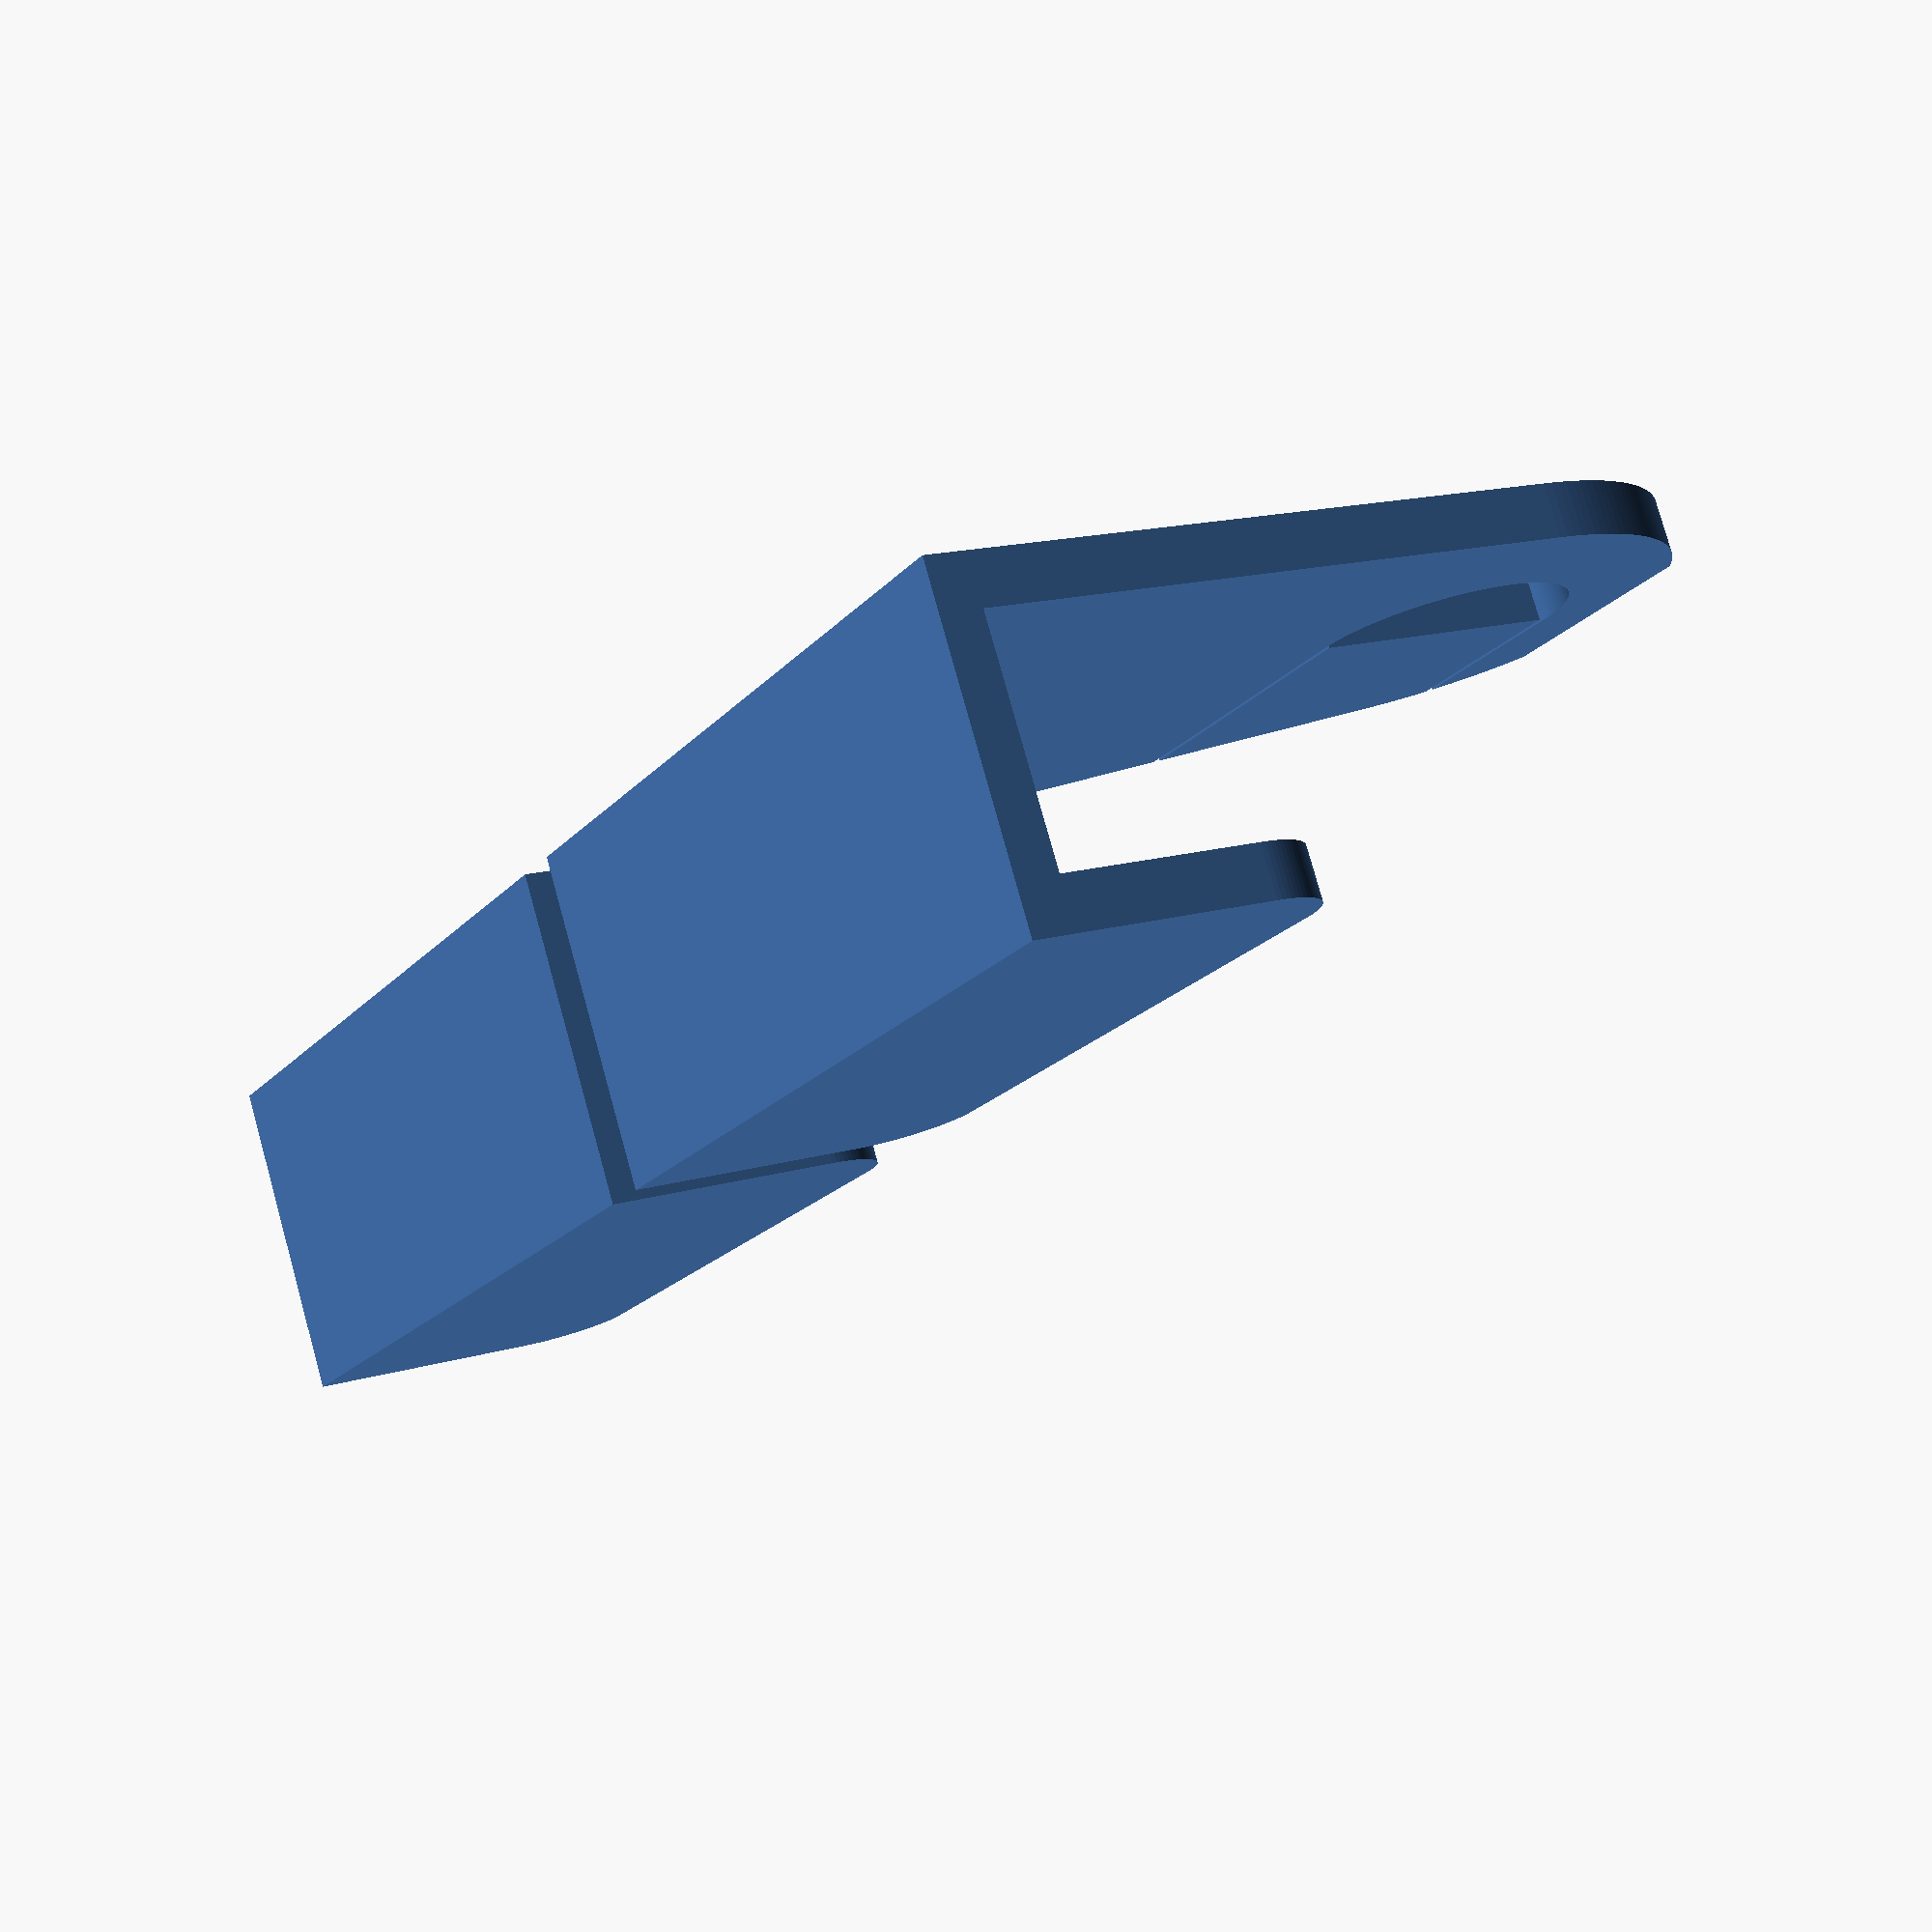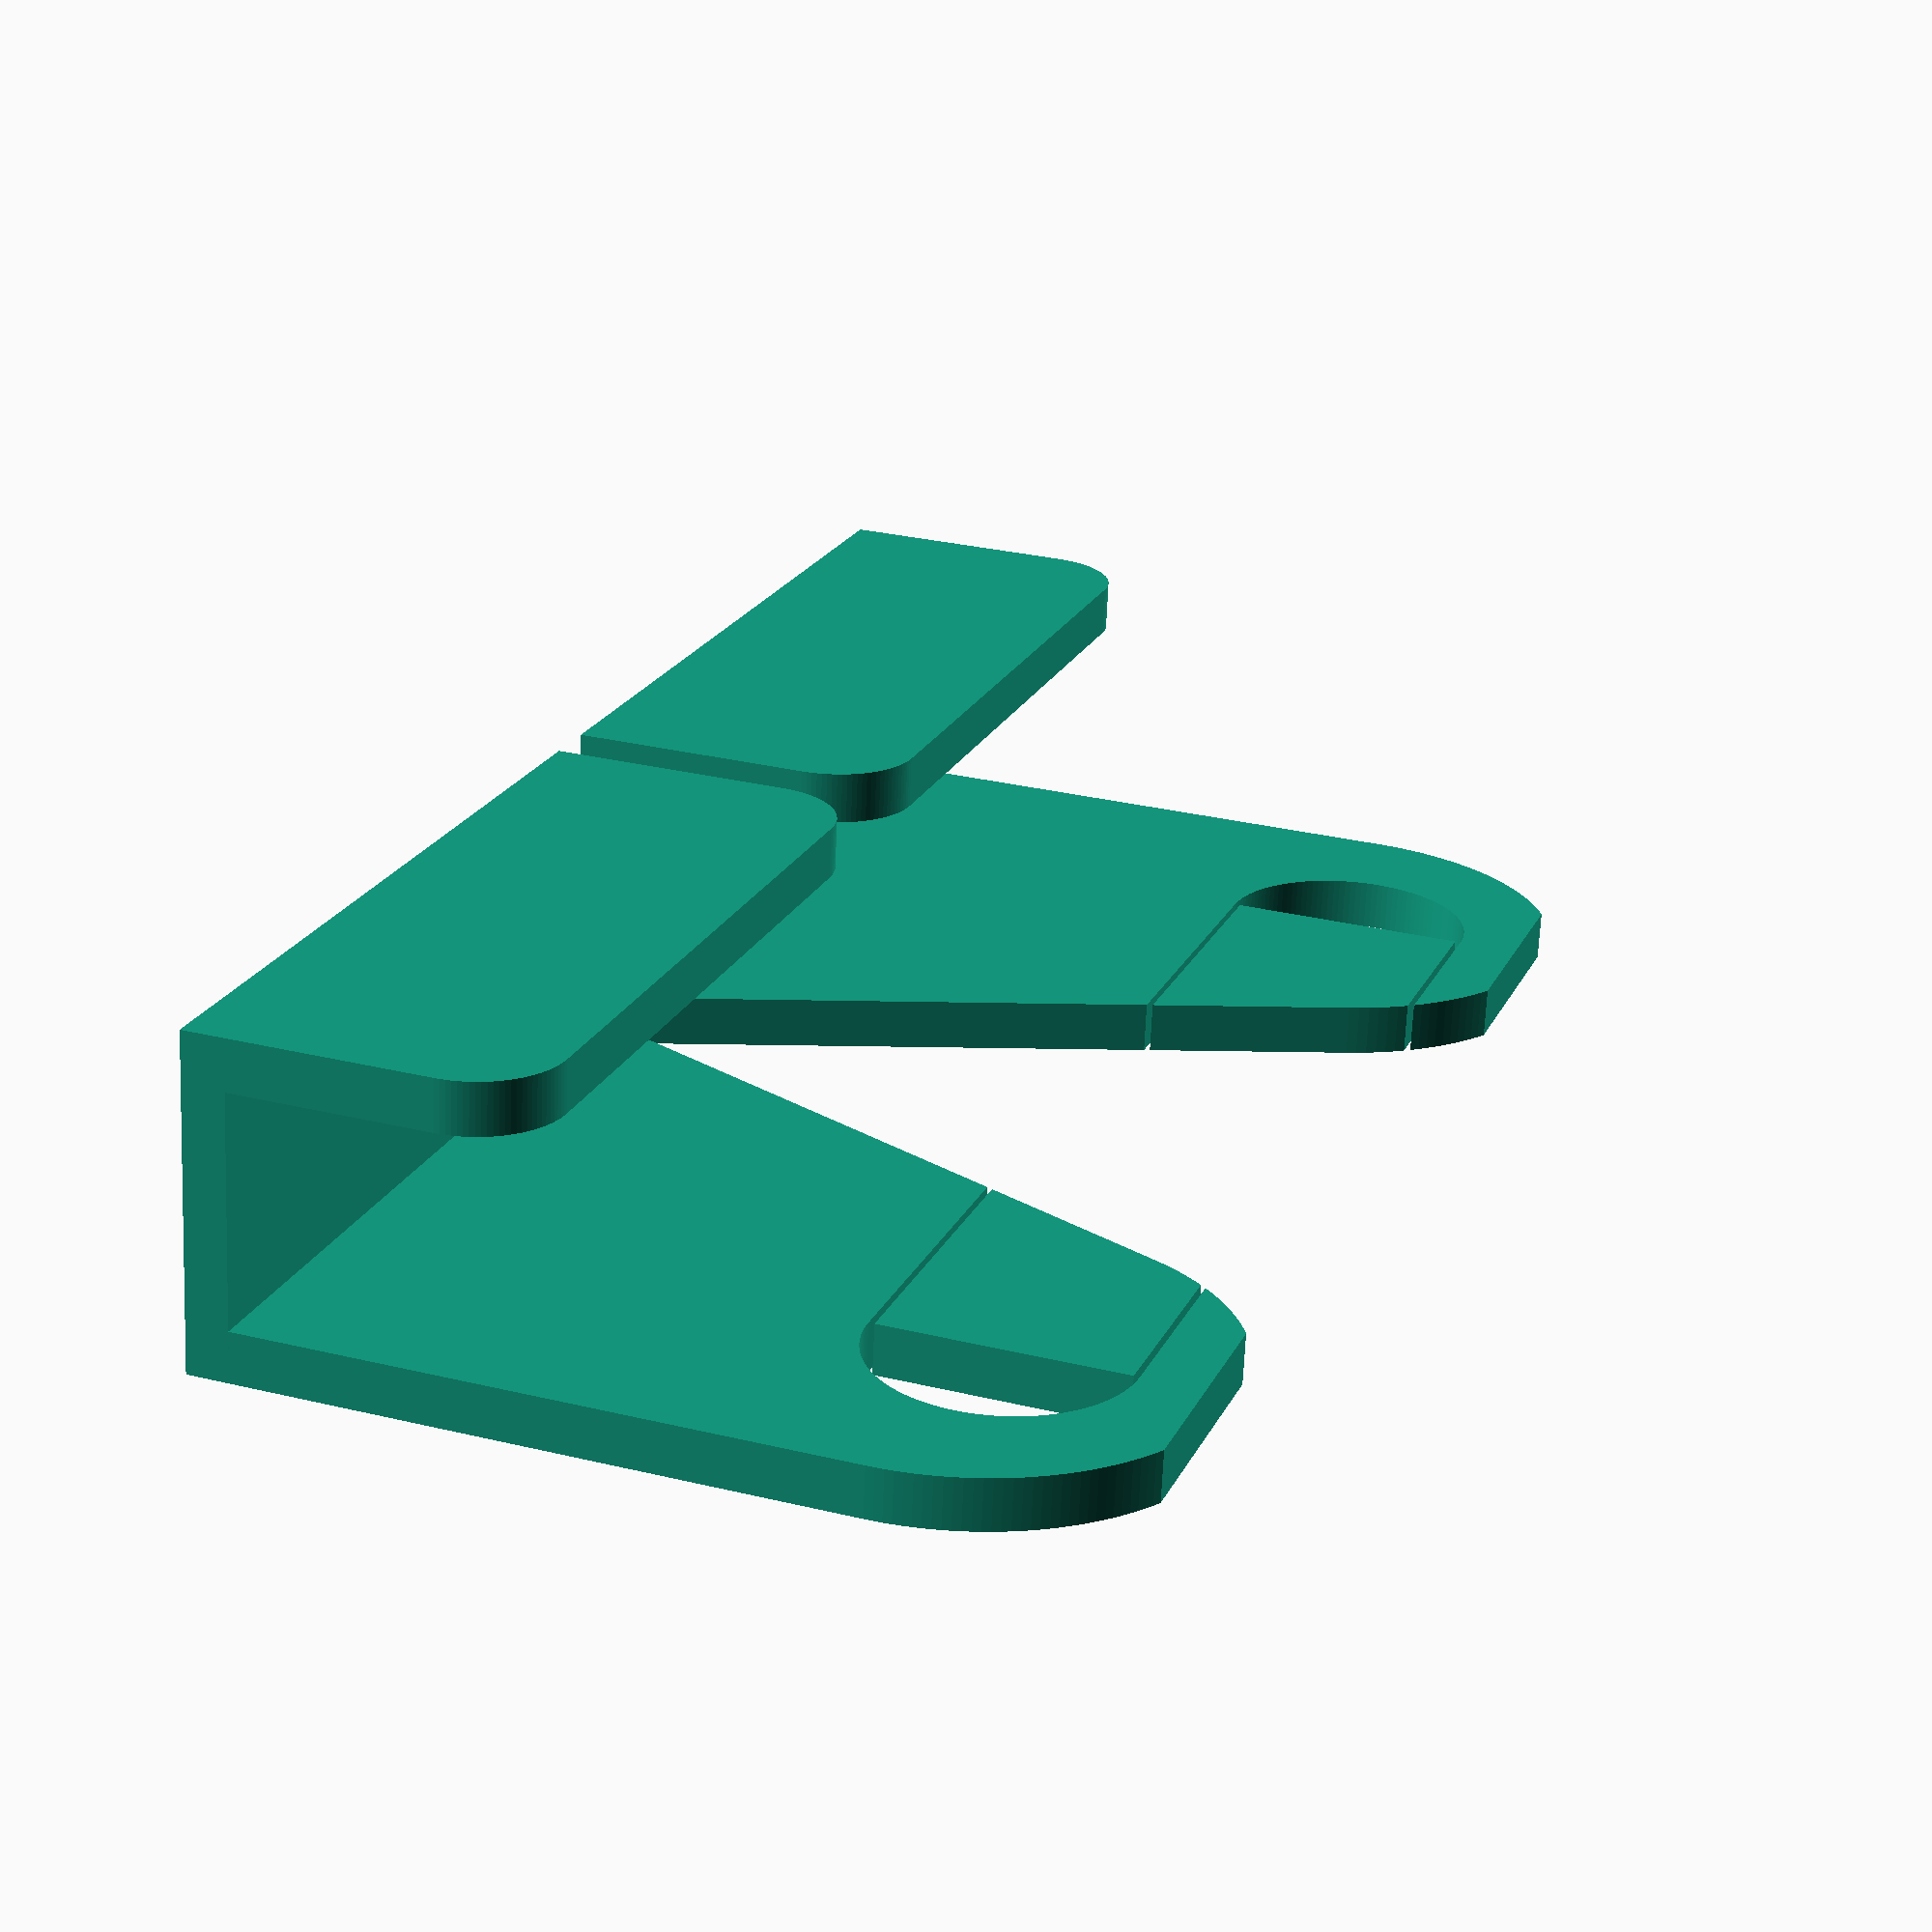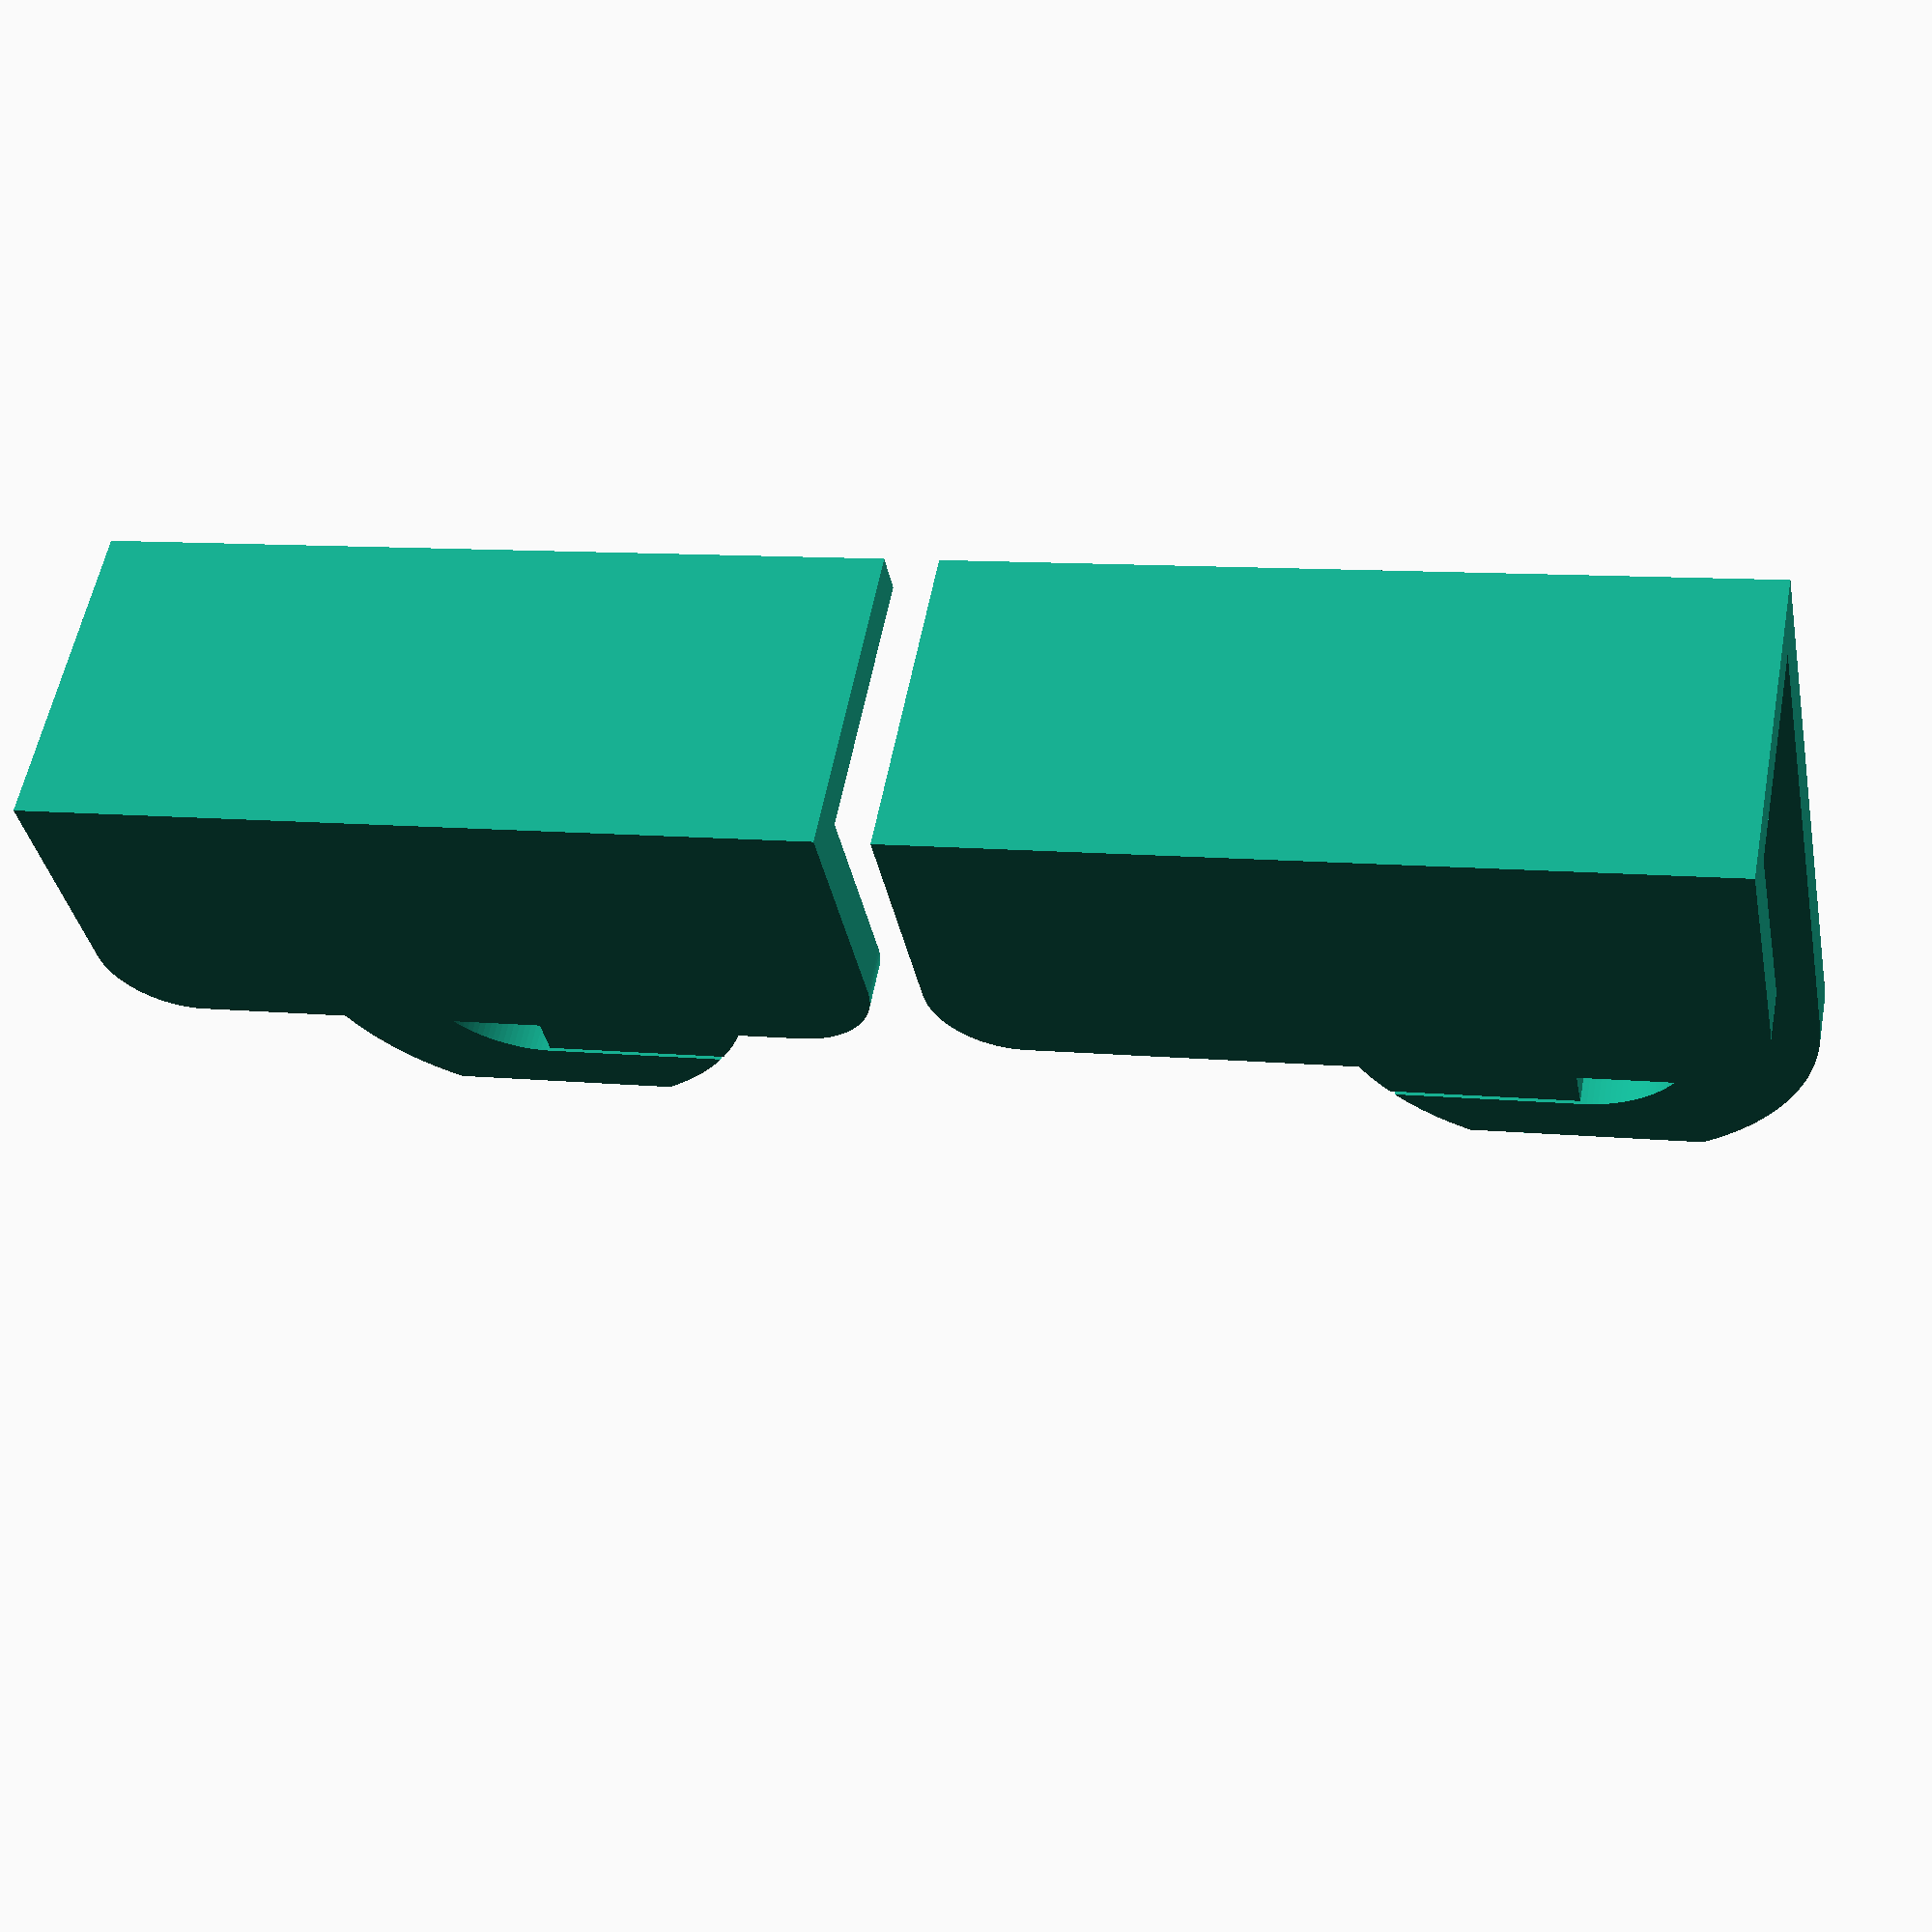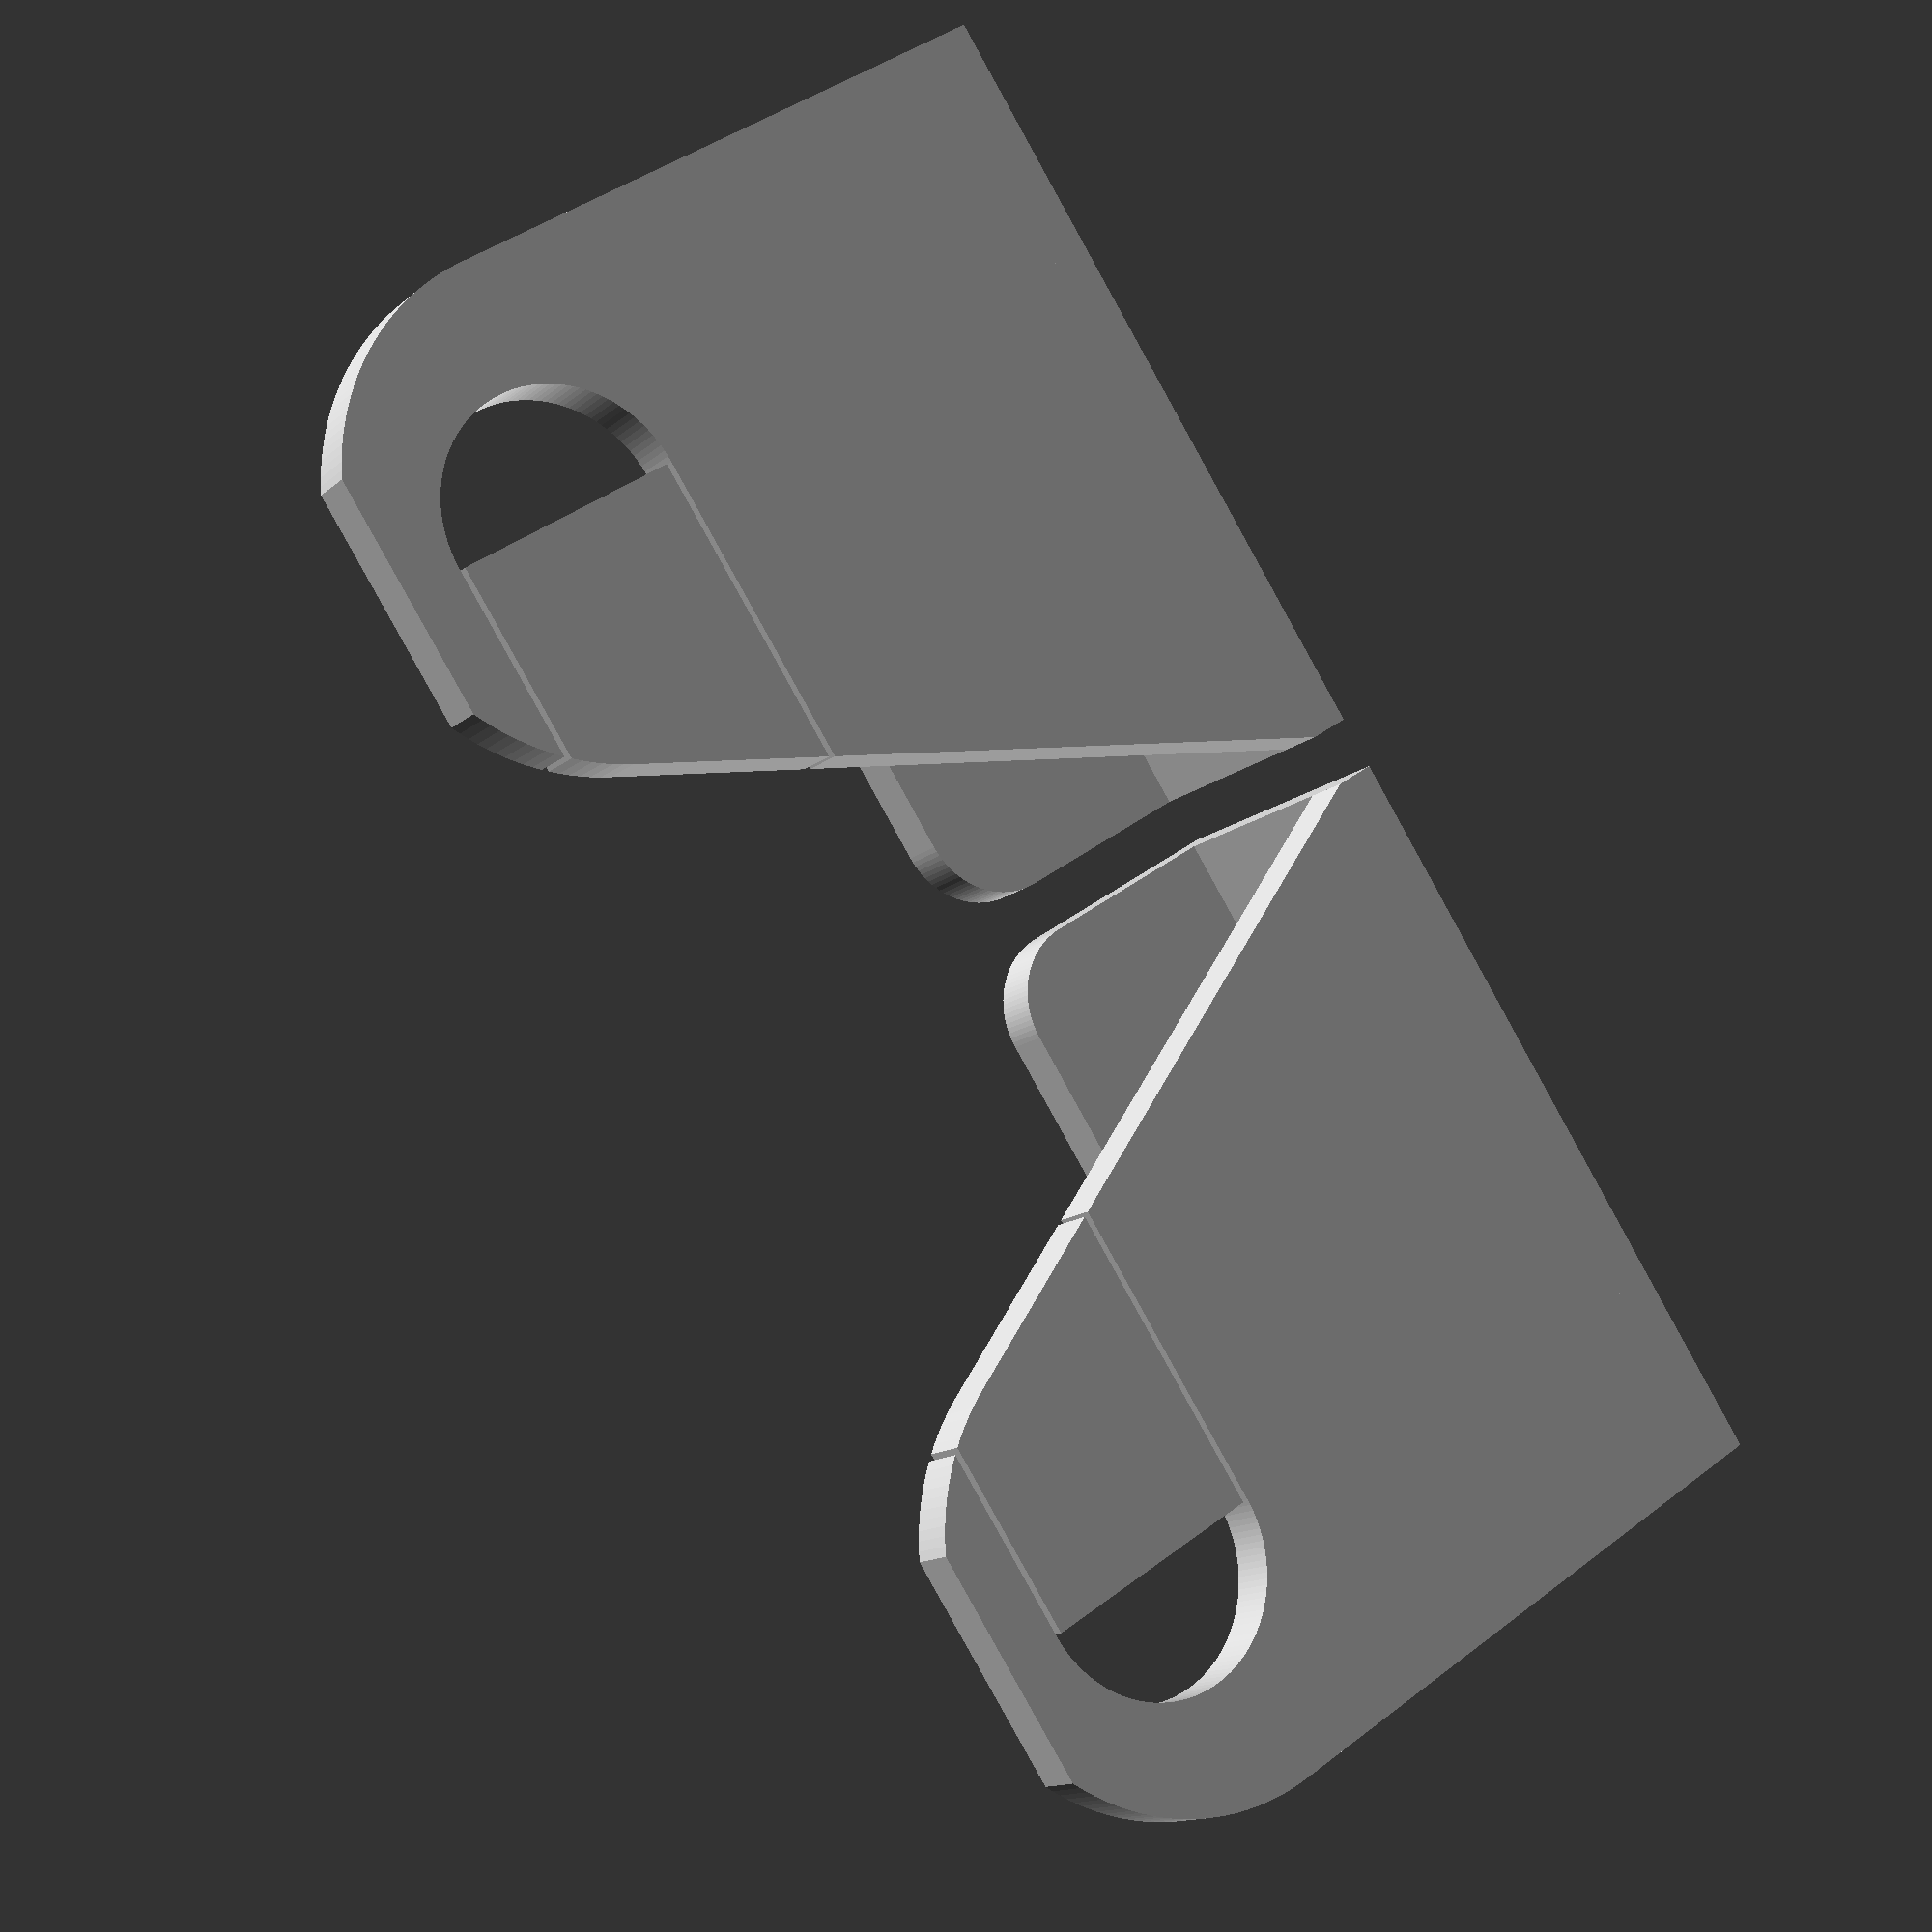
<openscad>
//in millimeter, set 0 to disable
left_foot_height = 1.5;

//in millimeter, set 0 to disable
right_foot_height = 1.5;

module foot(height) {
    translate([-8.95,-5.85,-21.15])cube([28,11.7,height]);
}

module body(translate) {
    translate([0,0,translate]){
    polyhedron(
 points=[[16.049999237060547,4.050000190734863,-11.149999618530273],[16.049999237060547,5.849999904632568,-11.149999618530273],[-5.949999809265137,4.050000190734863,-11.149999618530273],[-5.949999809265137,4.050000190734863,-11.149999618530273],[16.049999237060547,5.849999904632568,-11.149999618530273],[-5.949999809265137,5.849999904632568,-11.149999618530273],[-6.667946815490723,5.849999904632568,-11.237174987792969],[-6.1311354637146,5.849999904632568,-11.155473709106445],[-6.8425092697143555,5.849999904632568,-11.285837173461914],[-6.8425092697143555,5.849999904632568,-11.285837173461914],[-6.1311354637146,5.849999904632568,-11.155473709106445],[-7.013814449310303,5.849999904632568,-11.344951629638672],[18.17131996154785,5.849999904632568,-12.028679847717285],[18.2955322265625,5.849999904632568,-12.160632133483887],[18.03936767578125,5.849999904632568,-11.904467582702637],[-7.013814449310303,5.849999904632568,-11.344951629638672],[-6.1311354637146,5.849999904632568,-11.155473709106445],[-7.344169616699219,5.849999904632568,-11.493632316589355],[-7.181238651275635,5.849999904632568,-11.414300918579102],[-7.013814449310303,5.849999904632568,-11.344951629638672],[-7.344169616699219,5.849999904632568,-11.493632316589355],[18.2955322265625,5.849999904632568,-12.160632133483887],[18.411550521850586,5.849999904632568,-12.299843788146973],[18.518951416015625,5.849999904632568,-12.445805549621582],[18.03936767578125,5.849999904632568,-11.904467582702637],[18.2955322265625,5.849999904632568,-12.160632133483887],[18.518951416015625,5.849999904632568,-12.445805549621582],[17.900156021118164,5.849999904632568,-11.78844928741455],[18.03936767578125,5.849999904632568,-11.904467582702637],[17.754194259643555,5.849999904632568,-11.681048393249512],[-7.344169616699219,5.849999904632568,-11.493632316589355],[-6.1311354637146,5.849999904632568,-11.155473709106445],[-7.800156593322754,5.849999904632568,-11.78844928741455],[-7.502013206481934,5.849999904632568,-11.582655906677246],[-7.344169616699219,5.849999904632568,-11.493632316589355],[-7.800156593322754,5.849999904632568,-11.78844928741455],[-7.654194355010986,5.849999904632568,-11.681048393249512],[-7.502013206481934,5.849999904632568,-11.582655906677246],[-7.800156593322754,5.849999904632568,-11.78844928741455],[-6.1311354637146,5.849999904632568,-11.155473709106445],[-5.949999809265137,5.849999904632568,-11.149999618530273],[-7.939367771148682,5.849999904632568,-11.904467582702637],[-7.800156593322754,5.849999904632568,-11.78844928741455],[-6.1311354637146,5.849999904632568,-11.155473709106445],[-7.939367771148682,5.849999904632568,-11.904467582702637],[-7.939367771148682,5.849999904632568,-11.904467582702637],[-5.949999809265137,5.849999904632568,-11.149999618530273],[-8.071320533752441,5.849999904632568,-12.028679847717285],[18.518951416015625,5.849999904632568,-12.445805549621582],[18.61734390258789,5.849999904632568,-12.597986221313477],[18.70636749267578,5.849999904632568,-12.755830764770508],[17.602012634277344,5.849999904632568,-11.582655906677246],[17.754194259643555,5.849999904632568,-11.681048393249512],[17.444169998168945,5.849999904632568,-11.493632316589355],[-8.195531845092773,5.849999904632568,-12.160632133483887],[-8.071320533752441,5.849999904632568,-12.028679847717285],[-8.31155014038086,5.849999904632568,-12.299843788146973],[-8.31155014038086,5.849999904632568,-12.299843788146973],[-8.071320533752441,5.849999904632568,-12.028679847717285],[-8.418951988220215,5.849999904632568,-12.445805549621582],[17.754194259643555,5.849999904632568,-11.681048393249512],[18.03936767578125,5.849999904632568,-11.904467582702637],[17.281238555908203,5.849999904632568,-11.414300918579102],[-8.517343521118164,5.849999904632568,-12.597986221313477],[-8.418951988220215,5.849999904632568,-12.445805549621582],[-8.606368064880371,5.849999904632568,-12.755830764770508],[17.444169998168945,5.849999904632568,-11.493632316589355],[17.754194259643555,5.849999904632568,-11.681048393249512],[17.281238555908203,5.849999904632568,-11.414300918579102],[18.70636749267578,5.849999904632568,-12.755830764770508],[18.78569984436035,5.849999904632568,-12.918761253356934],[18.85504913330078,5.849999904632568,-13.086185455322266],[-8.685699462890625,5.849999904632568,-12.918761253356934],[-8.606368064880371,5.849999904632568,-12.755830764770508],[-8.755048751831055,5.849999904632568,-13.086185455322266],[-8.606368064880371,5.849999904632568,-12.755830764770508],[-8.418951988220215,5.849999904632568,-12.445805549621582],[-8.755048751831055,5.849999904632568,-13.086185455322266],[17.113815307617188,5.849999904632568,-11.344951629638672],[17.281238555908203,5.849999904632568,-11.414300918579102],[16.942508697509766,5.849999904632568,-11.285837173461914],[-8.418951988220215,5.849999904632568,-12.445805549621582],[-8.071320533752441,5.849999904632568,-12.028679847717285],[-8.900859832763672,5.849999904632568,-13.609234809875488],[-8.814162254333496,5.849999904632568,-13.257491111755371],[-8.755048751831055,5.849999904632568,-13.086185455322266],[-8.900859832763672,5.849999904632568,-13.609234809875488],[18.85504913330078,5.849999904632568,-13.086185455322266],[18.914161682128906,5.849999904632568,-13.257491111755371],[18.962825775146484,5.849999904632568,-13.432052612304688],[-8.862825393676758,5.849999904632568,-13.432052612304688],[-8.814162254333496,5.849999904632568,-13.257491111755371],[-8.900859832763672,5.849999904632568,-13.609234809875488],[-8.755048751831055,5.849999904632568,-13.086185455322266],[-8.418951988220215,5.849999904632568,-12.445805549621582],[-8.900859832763672,5.849999904632568,-13.609234809875488],[-8.071320533752441,5.849999904632568,-12.028679847717285],[-5.949999809265137,5.849999904632568,-11.149999618530273],[-8.944526672363281,5.849999904632568,-13.968864440917969],[-8.928126335144043,5.849999904632568,-13.788390159606934],[-8.900859832763672,5.849999904632568,-13.609234809875488],[-8.944526672363281,5.849999904632568,-13.968864440917969],[-8.900859832763672,5.849999904632568,-13.609234809875488],[-8.071320533752441,5.849999904632568,-12.028679847717285],[-8.944526672363281,5.849999904632568,-13.968864440917969],[16.767946243286133,5.849999904632568,-11.237174987792969],[16.942508697509766,5.849999904632568,-11.285837173461914],[16.59076499938965,5.849999904632568,-11.199140548706055],[-8.944526672363281,5.849999904632568,-13.968864440917969],[-5.949999809265137,5.849999904632568,-11.149999618530273],[-8.949999809265137,5.849999904632568,-14.149999618530273],[16.049999237060547,5.849999904632568,-11.149999618530273],[19.049999237060547,5.849999904632568,-21.149999618530273],[-8.949999809265137,5.849999904632568,-21.149999618530273],[-5.949999809265137,5.849999904632568,-11.149999618530273],[16.049999237060547,5.849999904632568,-11.149999618530273],[-8.949999809265137,5.849999904632568,-21.149999618530273],[-8.949999809265137,5.849999904632568,-14.149999618530273],[-5.949999809265137,5.849999904632568,-11.149999618530273],[-8.949999809265137,5.849999904632568,-21.149999618530273],[18.962825775146484,5.849999904632568,-13.432052612304688],[19.0008602142334,5.849999904632568,-13.609234809875488],[19.028125762939453,5.849999904632568,-13.788390159606934],[18.962825775146484,5.849999904632568,-13.432052612304688],[19.028125762939453,5.849999904632568,-13.788390159606934],[19.044527053833008,5.849999904632568,-13.968864440917969],[16.411609649658203,5.849999904632568,-11.171873092651367],[16.59076499938965,5.849999904632568,-11.199140548706055],[16.231136322021484,5.849999904632568,-11.155473709106445],[18.03936767578125,5.849999904632568,-11.904467582702637],[18.518951416015625,5.849999904632568,-12.445805549621582],[16.231136322021484,5.849999904632568,-11.155473709106445],[18.518951416015625,5.849999904632568,-12.445805549621582],[18.70636749267578,5.849999904632568,-12.755830764770508],[16.231136322021484,5.849999904632568,-11.155473709106445],[18.70636749267578,5.849999904632568,-12.755830764770508],[18.85504913330078,5.849999904632568,-13.086185455322266],[16.231136322021484,5.849999904632568,-11.155473709106445],[16.942508697509766,5.849999904632568,-11.285837173461914],[17.281238555908203,5.849999904632568,-11.414300918579102],[16.231136322021484,5.849999904632568,-11.155473709106445],[17.281238555908203,5.849999904632568,-11.414300918579102],[18.03936767578125,5.849999904632568,-11.904467582702637],[16.231136322021484,5.849999904632568,-11.155473709106445],[16.59076499938965,5.849999904632568,-11.199140548706055],[16.942508697509766,5.849999904632568,-11.285837173461914],[16.231136322021484,5.849999904632568,-11.155473709106445],[16.049999237060547,5.849999904632568,-11.149999618530273],[16.231136322021484,5.849999904632568,-11.155473709106445],[19.049999237060547,5.849999904632568,-14.149999618530273],[18.962825775146484,5.849999904632568,-13.432052612304688],[19.044527053833008,5.849999904632568,-13.968864440917969],[19.049999237060547,5.849999904632568,-14.149999618530273],[18.85504913330078,5.849999904632568,-13.086185455322266],[18.962825775146484,5.849999904632568,-13.432052612304688],[19.049999237060547,5.849999904632568,-14.149999618530273],[16.231136322021484,5.849999904632568,-11.155473709106445],[18.85504913330078,5.849999904632568,-13.086185455322266],[19.049999237060547,5.849999904632568,-14.149999618530273],[16.049999237060547,5.849999904632568,-11.149999618530273],[19.049999237060547,5.849999904632568,-14.149999618530273],[19.049999237060547,5.849999904632568,-21.149999618530273],[-6.311610221862793,5.849999904632568,-11.171873092651367],[-6.1311354637146,5.849999904632568,-11.155473709106445],[-6.49076509475708,5.849999904632568,-11.199140548706055],[-6.49076509475708,5.849999904632568,-11.199140548706055],[-6.1311354637146,5.849999904632568,-11.155473709106445],[-6.667946815490723,5.849999904632568,-11.237174987792969],[18.70636749267578,5.849999904632568,-12.755830764770508],[18.61734390258789,4.050000190734863,-12.597986221313477],[18.70636749267578,4.050000190734863,-12.755830764770508],[18.70636749267578,5.849999904632568,-12.755830764770508],[18.70636749267578,4.050000190734863,-12.755830764770508],[18.78569984436035,4.050000190734863,-12.918761253356934],[18.70636749267578,5.849999904632568,-12.755830764770508],[18.61734390258789,5.849999904632568,-12.597986221313477],[18.61734390258789,4.050000190734863,-12.597986221313477],[18.78569984436035,5.849999904632568,-12.918761253356934],[18.70636749267578,5.849999904632568,-12.755830764770508],[18.78569984436035,4.050000190734863,-12.918761253356934],[16.049999237060547,5.849999904632568,-11.149999618530273],[16.049999237060547,4.050000190734863,-11.149999618530273],[16.231136322021484,4.050000190734863,-11.155473709106445],[18.85504913330078,5.849999904632568,-13.086185455322266],[18.78569984436035,4.050000190734863,-12.918761253356934],[18.85504913330078,4.050000190734863,-13.086185455322266],[18.85504913330078,5.849999904632568,-13.086185455322266],[18.78569984436035,5.849999904632568,-12.918761253356934],[18.78569984436035,4.050000190734863,-12.918761253356934],[16.231136322021484,5.849999904632568,-11.155473709106445],[16.049999237060547,5.849999904632568,-11.149999618530273],[16.231136322021484,4.050000190734863,-11.155473709106445],[18.914161682128906,5.849999904632568,-13.257491111755371],[18.85504913330078,4.050000190734863,-13.086185455322266],[18.914161682128906,4.050000190734863,-13.257491111755371],[18.914161682128906,5.849999904632568,-13.257491111755371],[18.914161682128906,4.050000190734863,-13.257491111755371],[18.962825775146484,4.050000190734863,-13.432052612304688],[16.411609649658203,5.849999904632568,-11.171873092651367],[16.231136322021484,4.050000190734863,-11.155473709106445],[16.411609649658203,4.050000190734863,-11.171873092651367],[18.914161682128906,5.849999904632568,-13.257491111755371],[18.85504913330078,5.849999904632568,-13.086185455322266],[18.85504913330078,4.050000190734863,-13.086185455322266],[16.411609649658203,5.849999904632568,-11.171873092651367],[16.231136322021484,5.849999904632568,-11.155473709106445],[16.231136322021484,4.050000190734863,-11.155473709106445],[18.962825775146484,5.849999904632568,-13.432052612304688],[18.962825775146484,4.050000190734863,-13.432052612304688],[19.0008602142334,4.050000190734863,-13.609234809875488],[18.962825775146484,5.849999904632568,-13.432052612304688],[18.914161682128906,5.849999904632568,-13.257491111755371],[18.962825775146484,4.050000190734863,-13.432052612304688],[16.59076499938965,5.849999904632568,-11.199140548706055],[16.411609649658203,4.050000190734863,-11.171873092651367],[16.59076499938965,4.050000190734863,-11.199140548706055],[16.59076499938965,5.849999904632568,-11.199140548706055],[16.411609649658203,5.849999904632568,-11.171873092651367],[16.411609649658203,4.050000190734863,-11.171873092651367],[19.0008602142334,5.849999904632568,-13.609234809875488],[18.962825775146484,5.849999904632568,-13.432052612304688],[19.0008602142334,4.050000190734863,-13.609234809875488],[16.767946243286133,5.849999904632568,-11.237174987792969],[16.59076499938965,4.050000190734863,-11.199140548706055],[16.767946243286133,4.050000190734863,-11.237174987792969],[16.767946243286133,5.849999904632568,-11.237174987792969],[16.59076499938965,5.849999904632568,-11.199140548706055],[16.59076499938965,4.050000190734863,-11.199140548706055],[19.028125762939453,5.849999904632568,-13.788390159606934],[19.0008602142334,4.050000190734863,-13.609234809875488],[19.028125762939453,4.050000190734863,-13.788390159606934],[19.028125762939453,5.849999904632568,-13.788390159606934],[19.0008602142334,5.849999904632568,-13.609234809875488],[19.0008602142334,4.050000190734863,-13.609234809875488],[16.942508697509766,5.849999904632568,-11.285837173461914],[16.767946243286133,4.050000190734863,-11.237174987792969],[16.942508697509766,4.050000190734863,-11.285837173461914],[19.044527053833008,5.849999904632568,-13.968864440917969],[19.028125762939453,4.050000190734863,-13.788390159606934],[19.044527053833008,4.050000190734863,-13.968864440917969],[16.942508697509766,5.849999904632568,-11.285837173461914],[16.767946243286133,5.849999904632568,-11.237174987792969],[16.767946243286133,4.050000190734863,-11.237174987792969],[19.044527053833008,5.849999904632568,-13.968864440917969],[19.028125762939453,5.849999904632568,-13.788390159606934],[19.028125762939453,4.050000190734863,-13.788390159606934],[19.049999237060547,5.849999904632568,-14.149999618530273],[19.044527053833008,4.050000190734863,-13.968864440917969],[19.049999237060547,4.050000190734863,-14.149999618530273],[19.049999237060547,5.849999904632568,-14.149999618530273],[19.044527053833008,5.849999904632568,-13.968864440917969],[19.044527053833008,4.050000190734863,-13.968864440917969],[17.113815307617188,5.849999904632568,-11.344951629638672],[16.942508697509766,4.050000190734863,-11.285837173461914],[17.113815307617188,4.050000190734863,-11.344951629638672],[17.113815307617188,5.849999904632568,-11.344951629638672],[16.942508697509766,5.849999904632568,-11.285837173461914],[16.942508697509766,4.050000190734863,-11.285837173461914],[17.281238555908203,5.849999904632568,-11.414300918579102],[17.113815307617188,4.050000190734863,-11.344951629638672],[17.281238555908203,4.050000190734863,-11.414300918579102],[17.281238555908203,5.849999904632568,-11.414300918579102],[17.281238555908203,4.050000190734863,-11.414300918579102],[17.444169998168945,4.050000190734863,-11.493632316589355],[17.281238555908203,5.849999904632568,-11.414300918579102],[17.113815307617188,5.849999904632568,-11.344951629638672],[17.113815307617188,4.050000190734863,-11.344951629638672],[17.444169998168945,5.849999904632568,-11.493632316589355],[17.281238555908203,5.849999904632568,-11.414300918579102],[17.444169998168945,4.050000190734863,-11.493632316589355],[17.602012634277344,5.849999904632568,-11.582655906677246],[17.444169998168945,4.050000190734863,-11.493632316589355],[17.602012634277344,4.050000190734863,-11.582655906677246],[17.602012634277344,5.849999904632568,-11.582655906677246],[17.444169998168945,5.849999904632568,-11.493632316589355],[17.444169998168945,4.050000190734863,-11.493632316589355],[17.754194259643555,5.849999904632568,-11.681048393249512],[17.602012634277344,4.050000190734863,-11.582655906677246],[17.754194259643555,4.050000190734863,-11.681048393249512],[17.754194259643555,5.849999904632568,-11.681048393249512],[17.754194259643555,4.050000190734863,-11.681048393249512],[17.900156021118164,4.050000190734863,-11.78844928741455],[17.754194259643555,5.849999904632568,-11.681048393249512],[17.602012634277344,5.849999904632568,-11.582655906677246],[17.602012634277344,4.050000190734863,-11.582655906677246],[17.900156021118164,5.849999904632568,-11.78844928741455],[17.754194259643555,5.849999904632568,-11.681048393249512],[17.900156021118164,4.050000190734863,-11.78844928741455],[17.900156021118164,5.849999904632568,-11.78844928741455],[17.900156021118164,4.050000190734863,-11.78844928741455],[18.03936767578125,4.050000190734863,-11.904467582702637],[18.03936767578125,5.849999904632568,-11.904467582702637],[17.900156021118164,5.849999904632568,-11.78844928741455],[18.03936767578125,4.050000190734863,-11.904467582702637],[18.17131996154785,5.849999904632568,-12.028679847717285],[18.03936767578125,5.849999904632568,-11.904467582702637],[18.03936767578125,4.050000190734863,-11.904467582702637],[18.17131996154785,5.849999904632568,-12.028679847717285],[18.03936767578125,4.050000190734863,-11.904467582702637],[18.17131996154785,4.050000190734863,-12.028679847717285],[18.17131996154785,5.849999904632568,-12.028679847717285],[18.17131996154785,4.050000190734863,-12.028679847717285],[18.2955322265625,4.050000190734863,-12.160632133483887],[18.2955322265625,5.849999904632568,-12.160632133483887],[18.17131996154785,5.849999904632568,-12.028679847717285],[18.2955322265625,4.050000190734863,-12.160632133483887],[18.411550521850586,5.849999904632568,-12.299843788146973],[18.2955322265625,4.050000190734863,-12.160632133483887],[18.411550521850586,4.050000190734863,-12.299843788146973],[18.411550521850586,5.849999904632568,-12.299843788146973],[18.2955322265625,5.849999904632568,-12.160632133483887],[18.2955322265625,4.050000190734863,-12.160632133483887],[18.518951416015625,5.849999904632568,-12.445805549621582],[18.411550521850586,4.050000190734863,-12.299843788146973],[18.518951416015625,4.050000190734863,-12.445805549621582],[18.518951416015625,5.849999904632568,-12.445805549621582],[18.518951416015625,4.050000190734863,-12.445805549621582],[18.61734390258789,4.050000190734863,-12.597986221313477],[18.518951416015625,5.849999904632568,-12.445805549621582],[18.411550521850586,5.849999904632568,-12.299843788146973],[18.411550521850586,4.050000190734863,-12.299843788146973],[18.61734390258789,5.849999904632568,-12.597986221313477],[18.518951416015625,5.849999904632568,-12.445805549621582],[18.61734390258789,4.050000190734863,-12.597986221313477],[-8.606368064880371,4.050000190734863,-12.755830764770508],[-8.606368064880371,5.849999904632568,-12.755830764770508],[-8.685699462890625,5.849999904632568,-12.918761253356934],[-8.606368064880371,4.050000190734863,-12.755830764770508],[-8.517343521118164,4.050000190734863,-12.597986221313477],[-8.606368064880371,5.849999904632568,-12.755830764770508],[-8.685699462890625,4.050000190734863,-12.918761253356934],[-8.606368064880371,4.050000190734863,-12.755830764770508],[-8.685699462890625,5.849999904632568,-12.918761253356934],[-8.755048751831055,4.050000190734863,-13.086185455322266],[-8.685699462890625,5.849999904632568,-12.918761253356934],[-8.755048751831055,5.849999904632568,-13.086185455322266],[-8.755048751831055,4.050000190734863,-13.086185455322266],[-8.685699462890625,4.050000190734863,-12.918761253356934],[-8.685699462890625,5.849999904632568,-12.918761253356934],[-6.1311354637146,4.050000190734863,-11.155473709106445],[-5.949999809265137,5.849999904632568,-11.149999618530273],[-6.1311354637146,5.849999904632568,-11.155473709106445],[-6.1311354637146,4.050000190734863,-11.155473709106445],[-5.949999809265137,4.050000190734863,-11.149999618530273],[-5.949999809265137,5.849999904632568,-11.149999618530273],[-8.814162254333496,4.050000190734863,-13.257491111755371],[-8.755048751831055,5.849999904632568,-13.086185455322266],[-8.814162254333496,5.849999904632568,-13.257491111755371],[-8.814162254333496,4.050000190734863,-13.257491111755371],[-8.755048751831055,4.050000190734863,-13.086185455322266],[-8.755048751831055,5.849999904632568,-13.086185455322266],[-6.311610221862793,4.050000190734863,-11.171873092651367],[-6.1311354637146,5.849999904632568,-11.155473709106445],[-6.311610221862793,5.849999904632568,-11.171873092651367],[-6.311610221862793,4.050000190734863,-11.171873092651367],[-6.1311354637146,4.050000190734863,-11.155473709106445],[-6.1311354637146,5.849999904632568,-11.155473709106445],[-8.862825393676758,4.050000190734863,-13.432052612304688],[-8.814162254333496,5.849999904632568,-13.257491111755371],[-8.862825393676758,5.849999904632568,-13.432052612304688],[-8.862825393676758,4.050000190734863,-13.432052612304688],[-8.862825393676758,5.849999904632568,-13.432052612304688],[-8.900859832763672,5.849999904632568,-13.609234809875488],[-8.862825393676758,4.050000190734863,-13.432052612304688],[-8.814162254333496,4.050000190734863,-13.257491111755371],[-8.814162254333496,5.849999904632568,-13.257491111755371],[-6.49076509475708,4.050000190734863,-11.199140548706055],[-6.311610221862793,5.849999904632568,-11.171873092651367],[-6.49076509475708,5.849999904632568,-11.199140548706055],[-6.49076509475708,4.050000190734863,-11.199140548706055],[-6.311610221862793,4.050000190734863,-11.171873092651367],[-6.311610221862793,5.849999904632568,-11.171873092651367],[-8.900859832763672,4.050000190734863,-13.609234809875488],[-8.862825393676758,4.050000190734863,-13.432052612304688],[-8.900859832763672,5.849999904632568,-13.609234809875488],[-6.667946815490723,4.050000190734863,-11.237174987792969],[-6.49076509475708,5.849999904632568,-11.199140548706055],[-6.667946815490723,5.849999904632568,-11.237174987792969],[-6.667946815490723,4.050000190734863,-11.237174987792969],[-6.667946815490723,5.849999904632568,-11.237174987792969],[-6.8425092697143555,5.849999904632568,-11.285837173461914],[-6.667946815490723,4.050000190734863,-11.237174987792969],[-6.49076509475708,4.050000190734863,-11.199140548706055],[-6.49076509475708,5.849999904632568,-11.199140548706055],[-8.928126335144043,4.050000190734863,-13.788390159606934],[-8.900859832763672,5.849999904632568,-13.609234809875488],[-8.928126335144043,5.849999904632568,-13.788390159606934],[-8.928126335144043,4.050000190734863,-13.788390159606934],[-8.900859832763672,4.050000190734863,-13.609234809875488],[-8.900859832763672,5.849999904632568,-13.609234809875488],[-8.944526672363281,4.050000190734863,-13.968864440917969],[-8.928126335144043,5.849999904632568,-13.788390159606934],[-8.944526672363281,5.849999904632568,-13.968864440917969],[-6.8425092697143555,4.050000190734863,-11.285837173461914],[-6.667946815490723,4.050000190734863,-11.237174987792969],[-6.8425092697143555,5.849999904632568,-11.285837173461914],[-8.944526672363281,4.050000190734863,-13.968864440917969],[-8.928126335144043,4.050000190734863,-13.788390159606934],[-8.928126335144043,5.849999904632568,-13.788390159606934],[-8.949999809265137,4.050000190734863,-14.149999618530273],[-8.944526672363281,5.849999904632568,-13.968864440917969],[-8.949999809265137,5.849999904632568,-14.149999618530273],[-8.949999809265137,4.050000190734863,-14.149999618530273],[-8.944526672363281,4.050000190734863,-13.968864440917969],[-8.944526672363281,5.849999904632568,-13.968864440917969],[-7.013814449310303,4.050000190734863,-11.344951629638672],[-6.8425092697143555,5.849999904632568,-11.285837173461914],[-7.013814449310303,5.849999904632568,-11.344951629638672],[-7.013814449310303,4.050000190734863,-11.344951629638672],[-7.013814449310303,5.849999904632568,-11.344951629638672],[-7.181238651275635,5.849999904632568,-11.414300918579102],[-7.013814449310303,4.050000190734863,-11.344951629638672],[-6.8425092697143555,4.050000190734863,-11.285837173461914],[-6.8425092697143555,5.849999904632568,-11.285837173461914],[-7.181238651275635,4.050000190734863,-11.414300918579102],[-7.013814449310303,4.050000190734863,-11.344951629638672],[-7.181238651275635,5.849999904632568,-11.414300918579102],[-7.344169616699219,4.050000190734863,-11.493632316589355],[-7.181238651275635,5.849999904632568,-11.414300918579102],[-7.344169616699219,5.849999904632568,-11.493632316589355],[-7.344169616699219,4.050000190734863,-11.493632316589355],[-7.181238651275635,4.050000190734863,-11.414300918579102],[-7.181238651275635,5.849999904632568,-11.414300918579102],[-7.502013206481934,4.050000190734863,-11.582655906677246],[-7.344169616699219,5.849999904632568,-11.493632316589355],[-7.502013206481934,5.849999904632568,-11.582655906677246],[-7.502013206481934,4.050000190734863,-11.582655906677246],[-7.502013206481934,5.849999904632568,-11.582655906677246],[-7.654194355010986,5.849999904632568,-11.681048393249512],[-7.502013206481934,4.050000190734863,-11.582655906677246],[-7.344169616699219,4.050000190734863,-11.493632316589355],[-7.344169616699219,5.849999904632568,-11.493632316589355],[-7.654194355010986,4.050000190734863,-11.681048393249512],[-7.654194355010986,5.849999904632568,-11.681048393249512],[-7.800156593322754,5.849999904632568,-11.78844928741455],[-7.654194355010986,4.050000190734863,-11.681048393249512],[-7.502013206481934,4.050000190734863,-11.582655906677246],[-7.654194355010986,5.849999904632568,-11.681048393249512],[-7.800156593322754,4.050000190734863,-11.78844928741455],[-7.654194355010986,4.050000190734863,-11.681048393249512],[-7.800156593322754,5.849999904632568,-11.78844928741455],[-7.800156593322754,4.050000190734863,-11.78844928741455],[-7.800156593322754,5.849999904632568,-11.78844928741455],[-7.939367771148682,5.849999904632568,-11.904467582702637],[-7.939367771148682,4.050000190734863,-11.904467582702637],[-7.800156593322754,4.050000190734863,-11.78844928741455],[-7.939367771148682,5.849999904632568,-11.904467582702637],[-8.071320533752441,4.050000190734863,-12.028679847717285],[-7.939367771148682,4.050000190734863,-11.904467582702637],[-7.939367771148682,5.849999904632568,-11.904467582702637],[-8.071320533752441,4.050000190734863,-12.028679847717285],[-7.939367771148682,5.849999904632568,-11.904467582702637],[-8.071320533752441,5.849999904632568,-12.028679847717285],[-8.195531845092773,4.050000190734863,-12.160632133483887],[-8.071320533752441,5.849999904632568,-12.028679847717285],[-8.195531845092773,5.849999904632568,-12.160632133483887],[-8.195531845092773,4.050000190734863,-12.160632133483887],[-8.195531845092773,5.849999904632568,-12.160632133483887],[-8.31155014038086,5.849999904632568,-12.299843788146973],[-8.195531845092773,4.050000190734863,-12.160632133483887],[-8.071320533752441,4.050000190734863,-12.028679847717285],[-8.071320533752441,5.849999904632568,-12.028679847717285],[-8.31155014038086,4.050000190734863,-12.299843788146973],[-8.195531845092773,4.050000190734863,-12.160632133483887],[-8.31155014038086,5.849999904632568,-12.299843788146973],[-8.418951988220215,4.050000190734863,-12.445805549621582],[-8.31155014038086,5.849999904632568,-12.299843788146973],[-8.418951988220215,5.849999904632568,-12.445805549621582],[-8.418951988220215,4.050000190734863,-12.445805549621582],[-8.31155014038086,4.050000190734863,-12.299843788146973],[-8.31155014038086,5.849999904632568,-12.299843788146973],[-8.517343521118164,4.050000190734863,-12.597986221313477],[-8.418951988220215,5.849999904632568,-12.445805549621582],[-8.517343521118164,5.849999904632568,-12.597986221313477],[-8.517343521118164,4.050000190734863,-12.597986221313477],[-8.517343521118164,5.849999904632568,-12.597986221313477],[-8.606368064880371,5.849999904632568,-12.755830764770508],[-8.517343521118164,4.050000190734863,-12.597986221313477],[-8.418951988220215,4.050000190734863,-12.445805549621582],[-8.418951988220215,5.849999904632568,-12.445805549621582],[16.942508697509766,4.050000190734863,-11.285837173461914],[16.231136322021484,4.050000190734863,-11.155473709106445],[17.113815307617188,4.050000190734863,-11.344951629638672],[-8.071320533752441,4.050000190734863,-12.028679847717285],[-8.195531845092773,4.050000190734863,-12.160632133483887],[-7.939367771148682,4.050000190734863,-11.904467582702637],[17.113815307617188,4.050000190734863,-11.344951629638672],[16.231136322021484,4.050000190734863,-11.155473709106445],[17.444169998168945,4.050000190734863,-11.493632316589355],[17.281238555908203,4.050000190734863,-11.414300918579102],[17.113815307617188,4.050000190734863,-11.344951629638672],[17.444169998168945,4.050000190734863,-11.493632316589355],[-8.195531845092773,4.050000190734863,-12.160632133483887],[-8.31155014038086,4.050000190734863,-12.299843788146973],[-8.418951988220215,4.050000190734863,-12.445805549621582],[-7.939367771148682,4.050000190734863,-11.904467582702637],[-8.195531845092773,4.050000190734863,-12.160632133483887],[-8.418951988220215,4.050000190734863,-12.445805549621582],[17.444169998168945,4.050000190734863,-11.493632316589355],[16.231136322021484,4.050000190734863,-11.155473709106445],[17.900156021118164,4.050000190734863,-11.78844928741455],[-7.800156593322754,4.050000190734863,-11.78844928741455],[-7.939367771148682,4.050000190734863,-11.904467582702637],[-7.654194355010986,4.050000190734863,-11.681048393249512],[17.602012634277344,4.050000190734863,-11.582655906677246],[17.444169998168945,4.050000190734863,-11.493632316589355],[17.900156021118164,4.050000190734863,-11.78844928741455],[17.754194259643555,4.050000190734863,-11.681048393249512],[17.602012634277344,4.050000190734863,-11.582655906677246],[17.900156021118164,4.050000190734863,-11.78844928741455],[16.231136322021484,4.050000190734863,-11.155473709106445],[16.049999237060547,4.050000190734863,-11.149999618530273],[18.03936767578125,4.050000190734863,-11.904467582702637],[17.900156021118164,4.050000190734863,-11.78844928741455],[16.231136322021484,4.050000190734863,-11.155473709106445],[18.03936767578125,4.050000190734863,-11.904467582702637],[18.03936767578125,4.050000190734863,-11.904467582702637],[16.049999237060547,4.050000190734863,-11.149999618530273],[18.17131996154785,4.050000190734863,-12.028679847717285],[-8.418951988220215,4.050000190734863,-12.445805549621582],[-8.517343521118164,4.050000190734863,-12.597986221313477],[-8.606368064880371,4.050000190734863,-12.755830764770508],[18.2955322265625,4.050000190734863,-12.160632133483887],[18.17131996154785,4.050000190734863,-12.028679847717285],[18.411550521850586,4.050000190734863,-12.299843788146973],[-7.502013206481934,4.050000190734863,-11.582655906677246],[-7.654194355010986,4.050000190734863,-11.681048393249512],[-7.344169616699219,4.050000190734863,-11.493632316589355],[18.411550521850586,4.050000190734863,-12.299843788146973],[18.17131996154785,4.050000190734863,-12.028679847717285],[18.518951416015625,4.050000190734863,-12.445805549621582],[18.61734390258789,4.050000190734863,-12.597986221313477],[18.518951416015625,4.050000190734863,-12.445805549621582],[18.70636749267578,4.050000190734863,-12.755830764770508],[-7.654194355010986,4.050000190734863,-11.681048393249512],[-7.939367771148682,4.050000190734863,-11.904467582702637],[-7.181238651275635,4.050000190734863,-11.414300918579102],[-7.344169616699219,4.050000190734863,-11.493632316589355],[-7.654194355010986,4.050000190734863,-11.681048393249512],[-7.181238651275635,4.050000190734863,-11.414300918579102],[-8.606368064880371,4.050000190734863,-12.755830764770508],[-8.685699462890625,4.050000190734863,-12.918761253356934],[-8.755048751831055,4.050000190734863,-13.086185455322266],[18.78569984436035,4.050000190734863,-12.918761253356934],[18.70636749267578,4.050000190734863,-12.755830764770508],[18.85504913330078,4.050000190734863,-13.086185455322266],[-8.418951988220215,4.050000190734863,-12.445805549621582],[-8.606368064880371,4.050000190734863,-12.755830764770508],[-8.755048751831055,4.050000190734863,-13.086185455322266],[18.70636749267578,4.050000190734863,-12.755830764770508],[18.518951416015625,4.050000190734863,-12.445805549621582],[18.85504913330078,4.050000190734863,-13.086185455322266],[-7.013814449310303,4.050000190734863,-11.344951629638672],[-7.181238651275635,4.050000190734863,-11.414300918579102],[-6.8425092697143555,4.050000190734863,-11.285837173461914],[18.518951416015625,4.050000190734863,-12.445805549621582],[18.17131996154785,4.050000190734863,-12.028679847717285],[19.0008602142334,4.050000190734863,-13.609234809875488],[18.914161682128906,4.050000190734863,-13.257491111755371],[18.85504913330078,4.050000190734863,-13.086185455322266],[19.0008602142334,4.050000190734863,-13.609234809875488],[18.962825775146484,4.050000190734863,-13.432052612304688],[18.914161682128906,4.050000190734863,-13.257491111755371],[19.0008602142334,4.050000190734863,-13.609234809875488],[18.85504913330078,4.050000190734863,-13.086185455322266],[18.518951416015625,4.050000190734863,-12.445805549621582],[19.0008602142334,4.050000190734863,-13.609234809875488],[-8.755048751831055,4.050000190734863,-13.086185455322266],[-8.814162254333496,4.050000190734863,-13.257491111755371],[-8.862825393676758,4.050000190734863,-13.432052612304688],[-7.939367771148682,4.050000190734863,-11.904467582702637],[-8.418951988220215,4.050000190734863,-12.445805549621582],[-8.862825393676758,4.050000190734863,-13.432052612304688],[18.17131996154785,4.050000190734863,-12.028679847717285],[16.049999237060547,4.050000190734863,-11.149999618530273],[19.044527053833008,4.050000190734863,-13.968864440917969],[-8.418951988220215,4.050000190734863,-12.445805549621582],[-8.755048751831055,4.050000190734863,-13.086185455322266],[-8.862825393676758,4.050000190734863,-13.432052612304688],[19.0008602142334,4.050000190734863,-13.609234809875488],[18.17131996154785,4.050000190734863,-12.028679847717285],[19.044527053833008,4.050000190734863,-13.968864440917969],[19.028125762939453,4.050000190734863,-13.788390159606934],[19.0008602142334,4.050000190734863,-13.609234809875488],[19.044527053833008,4.050000190734863,-13.968864440917969],[19.044527053833008,4.050000190734863,-13.968864440917969],[16.049999237060547,4.050000190734863,-11.149999618530273],[19.049999237060547,4.050000190734863,-14.149999618530273],[16.049999237060547,4.050000190734863,-11.149999618530273],[-8.949999809265137,4.050000190734863,-21.149999618530273],[19.049999237060547,4.050000190734863,-21.149999618530273],[19.049999237060547,4.050000190734863,-14.149999618530273],[16.049999237060547,4.050000190734863,-11.149999618530273],[19.049999237060547,4.050000190734863,-21.149999618530273],[-6.667946815490723,4.050000190734863,-11.237174987792969],[-6.8425092697143555,4.050000190734863,-11.285837173461914],[-6.49076509475708,4.050000190734863,-11.199140548706055],[-8.862825393676758,4.050000190734863,-13.432052612304688],[-8.900859832763672,4.050000190734863,-13.609234809875488],[-8.928126335144043,4.050000190734863,-13.788390159606934],[-7.181238651275635,4.050000190734863,-11.414300918579102],[-7.939367771148682,4.050000190734863,-11.904467582702637],[-8.928126335144043,4.050000190734863,-13.788390159606934],[-7.939367771148682,4.050000190734863,-11.904467582702637],[-8.862825393676758,4.050000190734863,-13.432052612304688],[-8.928126335144043,4.050000190734863,-13.788390159606934],[-7.181238651275635,4.050000190734863,-11.414300918579102],[-8.928126335144043,4.050000190734863,-13.788390159606934],[-6.1311354637146,4.050000190734863,-11.155473709106445],[-6.311610221862793,4.050000190734863,-11.171873092651367],[-6.49076509475708,4.050000190734863,-11.199140548706055],[-6.1311354637146,4.050000190734863,-11.155473709106445],[-8.928126335144043,4.050000190734863,-13.788390159606934],[-8.944526672363281,4.050000190734863,-13.968864440917969],[-6.1311354637146,4.050000190734863,-11.155473709106445],[-6.8425092697143555,4.050000190734863,-11.285837173461914],[-7.181238651275635,4.050000190734863,-11.414300918579102],[-6.1311354637146,4.050000190734863,-11.155473709106445],[-6.49076509475708,4.050000190734863,-11.199140548706055],[-6.8425092697143555,4.050000190734863,-11.285837173461914],[-6.1311354637146,4.050000190734863,-11.155473709106445],[-5.949999809265137,4.050000190734863,-11.149999618530273],[-6.1311354637146,4.050000190734863,-11.155473709106445],[-8.949999809265137,4.050000190734863,-14.149999618530273],[-6.1311354637146,4.050000190734863,-11.155473709106445],[-8.944526672363281,4.050000190734863,-13.968864440917969],[-8.949999809265137,4.050000190734863,-14.149999618530273],[-5.949999809265137,4.050000190734863,-11.149999618530273],[-8.949999809265137,4.050000190734863,-14.149999618530273],[-8.949999809265137,4.050000190734863,-21.149999618530273],[-5.949999809265137,4.050000190734863,-11.149999618530273],[-8.949999809265137,4.050000190734863,-21.149999618530273],[16.049999237060547,4.050000190734863,-11.149999618530273],[16.411609649658203,4.050000190734863,-11.171873092651367],[16.231136322021484,4.050000190734863,-11.155473709106445],[16.59076499938965,4.050000190734863,-11.199140548706055],[16.59076499938965,4.050000190734863,-11.199140548706055],[16.231136322021484,4.050000190734863,-11.155473709106445],[16.767946243286133,4.050000190734863,-11.237174987792969],[16.767946243286133,4.050000190734863,-11.237174987792969],[16.231136322021484,4.050000190734863,-11.155473709106445],[16.942508697509766,4.050000190734863,-11.285837173461914],[19.049999237060547,4.050000190734863,-14.149999618530273],[19.049999237060547,4.050000190734863,-21.149999618530273],[19.049999237060547,5.849999904632568,-21.149999618530273],[19.049999237060547,5.849999904632568,-14.149999618530273],[19.049999237060547,4.050000190734863,-14.149999618530273],[19.049999237060547,5.849999904632568,-21.149999618530273],[19.049999237060547,5.849999904632568,-21.149999618530273],[-8.949999809265137,4.050000190734863,-21.149999618530273],[-8.949999809265137,5.849999904632568,-21.149999618530273],[19.049999237060547,5.849999904632568,-21.149999618530273],[19.049999237060547,4.050000190734863,-21.149999618530273],[-8.949999809265137,4.050000190734863,-21.149999618530273],[-8.949999809265137,5.849999904632568,-14.149999618530273],[-8.949999809265137,5.849999904632568,-21.149999618530273],[-8.949999809265137,4.050000190734863,-21.149999618530273],[-8.949999809265137,4.050000190734863,-14.149999618530273],[-8.949999809265137,5.849999904632568,-14.149999618530273],[-8.949999809265137,4.050000190734863,-21.149999618530273],[6.656488693579377e-8,-4.050000190734863,-3.299999952316284],[19.049999237060547,-4.050000190734863,-21.149999618530273],[-8.949999809265137,-4.050000190734863,-21.149999618530273],[6.656488693579377e-8,-4.050000190734863,-3.299999952316284],[11.220560073852539,-4.050000190734863,-3.299999952316284],[19.049999237060547,-4.050000190734863,-21.149999618530273],[-0.21411855518817902,-4.050000190734863,-3.294903039932251],[6.656488693579377e-8,-4.050000190734863,-3.299999952316284],[-8.949999809265137,-4.050000190734863,-21.149999618530273],[-0.42775213718414307,-4.050000190734863,-3.2796237468719482],[-0.21411855518817902,-4.050000190734863,-3.294903039932251],[-8.949999809265137,-4.050000190734863,-21.149999618530273],[-0.64041668176651,-4.050000190734863,-3.2541964054107666],[-0.42775213718414307,-4.050000190734863,-3.2796237468719482],[-8.949999809265137,-4.050000190734863,-21.149999618530273],[-0.8516305088996887,-4.050000190734863,-3.218679189682007],[-0.64041668176651,-4.050000190734863,-3.2541964054107666],[-8.949999809265137,-4.050000190734863,-21.149999618530273],[-1.0609151124954224,-4.050000190734863,-3.173151969909668],[-0.8516305088996887,-4.050000190734863,-3.218679189682007],[-8.949999809265137,-4.050000190734863,-21.149999618530273],[-1.2677963972091675,-4.050000190734863,-3.117718458175659],[-1.0609151124954224,-4.050000190734863,-3.173151969909668],[-8.949999809265137,-4.050000190734863,-21.149999618530273],[-1.4718058109283447,-4.050000190734863,-3.0525035858154297],[-1.2677963972091675,-4.050000190734863,-3.117718458175659],[-8.949999809265137,-4.050000190734863,-21.149999618530273],[-1.6724809408187866,-4.050000190734863,-2.9776556491851807],[-1.4718058109283447,-4.050000190734863,-3.0525035858154297],[-8.949999809265137,-4.050000190734863,-21.149999618530273],[-1.8693674802780151,-4.050000190734863,-2.893343925476074],[-1.6724809408187866,-4.050000190734863,-2.9776556491851807],[-8.949999809265137,-4.050000190734863,-21.149999618530273],[-2.0620193481445312,-4.050000190734863,-2.79975962638855],[-1.8693674802780151,-4.050000190734863,-2.893343925476074],[-8.949999809265137,-4.050000190734863,-21.149999618530273],[-2.25,-4.050000190734863,-2.6971142292022705],[-2.0620193481445312,-4.050000190734863,-2.79975962638855],[-8.949999809265137,-4.050000190734863,-21.149999618530273],[-2.4328835010528564,-4.050000190734863,-2.5856409072875977],[-2.25,-4.050000190734863,-2.6971142292022705],[-8.949999809265137,-4.050000190734863,-21.149999618530273],[-2.6102559566497803,-4.050000190734863,-2.4655919075012207],[-2.4328835010528564,-4.050000190734863,-2.5856409072875977],[-8.949999809265137,-4.050000190734863,-21.149999618530273],[-2.7817153930664062,-4.050000190734863,-2.3372390270233154],[-2.6102559566497803,-4.050000190734863,-2.4655919075012207],[-8.949999809265137,-4.050000190734863,-21.149999618530273],[2.401362492965379e-16,-4.050000190734863,5.699999809265137],[4.298837184906006,-4.050000190734863,7.849999904632568],[4.5934600830078125,-4.050000190734863,7.681316375732422],[2.401362492965379e-16,-4.050000190734863,5.699999809265137],[4.5934600830078125,-4.050000190734863,7.681316375732422],[4.881473541259766,-4.050000190734863,7.501580715179443],[2.401362492965379e-16,-4.050000190734863,5.699999809265137],[4.881473541259766,-4.050000190734863,7.501580715179443],[5.162463665008545,-4.050000190734863,7.311051368713379],[2.401362492965379e-16,-4.050000190734863,5.699999809265137],[5.162463665008545,-4.050000190734863,7.311051368713379],[5.436025142669678,-4.050000190734863,7.110002040863037],[2.401362492965379e-16,-4.050000190734863,5.699999809265137],[5.436025142669678,-4.050000190734863,7.110002040863037],[5.701765060424805,-4.050000190734863,6.8987226486206055],[2.401362492965379e-16,-4.050000190734863,5.699999809265137],[5.701765060424805,-4.050000190734863,6.8987226486206055],[5.959300994873047,-4.050000190734863,6.677516460418701],[2.401362492965379e-16,-4.050000190734863,5.699999809265137],[5.959300994873047,-4.050000190734863,6.677516460418701],[6.2082624435424805,-4.050000190734863,6.44670295715332],[2.401362492965379e-16,-4.050000190734863,5.699999809265137],[6.2082624435424805,-4.050000190734863,6.44670295715332],[6.448290824890137,-4.050000190734863,6.206613063812256],[2.401362492965379e-16,-4.050000190734863,5.699999809265137],[6.448290824890137,-4.050000190734863,6.206613063812256],[6.679041385650635,-4.050000190734863,5.957592487335205],[2.401362492965379e-16,-4.050000190734863,5.699999809265137],[6.679041385650635,-4.050000190734863,5.957592487335205],[6.900181293487549,-4.050000190734863,5.699999809265137],[-8.949999809265137,-4.050000190734863,-0.000021239517081994563],[-2.7817153930664062,-4.050000190734863,-2.3372390270233154],[-8.949999809265137,-4.050000190734863,-21.149999618530273],[-8.949999809265137,-4.050000190734863,-0.000021239517081994563],[-2.946873188018799,-4.050000190734863,-2.2008731365203857],[-2.7817153930664062,-4.050000190734863,-2.3372390270233154],[-8.949999809265137,-4.050000190734863,-0.000021239517081994563],[-3.1053555011749268,-4.050000190734863,-2.0568032264709473],[-2.946873188018799,-4.050000190734863,-2.2008731365203857],[-8.949999809265137,-4.050000190734863,-0.000021239517081994563],[-3.256803035736084,-4.050000190734863,-1.9053555727005005],[-3.1053555011749268,-4.050000190734863,-2.0568032264709473],[-8.949999809265137,-4.050000190734863,-0.000021239517081994563],[-3.4008729457855225,-4.050000190734863,-1.746873378753662],[-3.256803035736084,-4.050000190734863,-1.9053555727005005],[-8.949999809265137,-4.050000190734863,-0.000021239517081994563],[-3.537238836288452,-4.050000190734863,-1.58171546459198],[-3.4008729457855225,-4.050000190734863,-1.746873378753662],[-8.949999809265137,-4.050000190734863,-0.000021239517081994563],[-3.6655917167663574,-4.050000190734863,-1.4102561473846436],[-3.537238836288452,-4.050000190734863,-1.58171546459198],[-8.949999809265137,-4.050000190734863,-0.000021239517081994563],[-3.7856409549713135,-4.050000190734863,-1.2328836917877197],[-3.6655917167663574,-4.050000190734863,-1.4102561473846436],[-8.949999809265137,-4.050000190734863,-0.000021239517081994563],[-3.8971142768859863,-4.050000190734863,-1.0500000715255737],[-3.7856409549713135,-4.050000190734863,-1.2328836917877197],[-8.949999809265137,-4.050000190734863,-0.000021239517081994563],[-3.9997594356536865,-4.050000190734863,-0.8620193600654602],[-3.8971142768859863,-4.050000190734863,-1.0500000715255737],[-8.949999809265137,-4.050000190734863,-0.000021239517081994563],[-4.093343734741211,-4.050000190734863,-0.6693676114082336],[-3.9997594356536865,-4.050000190734863,-0.8620193600654602],[-8.949999809265137,-4.050000190734863,-0.000021239517081994563],[-4.1776556968688965,-4.050000190734863,-0.4724810719490051],[-4.093343734741211,-4.050000190734863,-0.6693676114082336],[-8.949999809265137,-4.050000190734863,-0.000021239517081994563],[-4.252503871917725,-4.050000190734863,-0.27180585265159607],[-4.1776556968688965,-4.050000190734863,-0.4724810719490051],[-8.949999809265137,-4.050000190734863,-0.000021239517081994563],[-4.317718505859375,-4.050000190734863,-0.06779653578996658],[-4.252503871917725,-4.050000190734863,-0.27180585265159607],[-8.949999809265137,-4.050000190734863,-0.000021239517081994563],[-4.373151779174805,-4.050000190734863,0.13908475637435913],[-4.317718505859375,-4.050000190734863,-0.06779653578996658],[-8.949999809265137,-4.050000190734863,-0.000021239517081994563],[-4.418679237365723,-4.050000190734863,0.3483693599700928],[-4.373151779174805,-4.050000190734863,0.13908475637435913],[-8.949999809265137,-4.050000190734863,-0.000021239517081994563],[-4.454196453094482,-4.050000190734863,0.5595831871032715],[-4.418679237365723,-4.050000190734863,0.3483693599700928],[-8.944999694824219,-4.050000190734863,0.29912787675857544],[-4.454196453094482,-4.050000190734863,0.5595831871032715],[-8.949999809265137,-4.050000190734863,-0.000021239517081994563],[-8.93000316619873,-4.050000190734863,0.5979427099227905],[-4.454196453094482,-4.050000190734863,0.5595831871032715],[-8.944999694824219,-4.050000190734863,0.29912787675857544],[-8.93000316619873,-4.050000190734863,0.5979427099227905],[-4.479623794555664,-4.050000190734863,0.7722477912902832],[-4.454196453094482,-4.050000190734863,0.5595831871032715],[-8.905028343200684,-4.050000190734863,0.8960893154144287],[-4.479623794555664,-4.050000190734863,0.7722477912902832],[-8.93000316619873,-4.050000190734863,0.5979427099227905],[-8.905028343200684,-4.050000190734863,0.8960893154144287],[-4.494903087615967,-4.050000190734863,0.9858813285827637],[-4.479623794555664,-4.050000190734863,0.7722477912902832],[-8.870100975036621,-4.050000190734863,1.1932345628738403],[-4.494903087615967,-4.050000190734863,0.9858813285827637],[-8.905028343200684,-4.050000190734863,0.8960893154144287],[-8.825261116027832,-4.050000190734863,1.489046335220337],[-4.5,-4.050000190734863,1.1999999284744263],[-4.494903087615967,-4.050000190734863,0.9858813285827637],[-8.825261116027832,-4.050000190734863,1.489046335220337],[-4.494903087615967,-4.050000190734863,0.9858813285827637],[-8.870100975036621,-4.050000190734863,1.1932345628738403],[-8.770559310913086,-4.050000190734863,1.7831940650939941],[-4.494903087615967,-4.050000190734863,1.4141185283660889],[-4.5,-4.050000190734863,1.1999999284744263],[-8.770559310913086,-4.050000190734863,1.7831940650939941],[-4.5,-4.050000190734863,1.1999999284744263],[-8.825261116027832,-4.050000190734863,1.489046335220337],[-8.706056594848633,-4.050000190734863,2.0753490924835205],[-4.479623794555664,-4.050000190734863,1.6277521848678589],[-4.494903087615967,-4.050000190734863,1.4141185283660889],[-8.706056594848633,-4.050000190734863,2.0753490924835205],[-4.494903087615967,-4.050000190734863,1.4141185283660889],[-8.770559310913086,-4.050000190734863,1.7831940650939941],[-8.631824493408203,-4.050000190734863,2.365185022354126],[-4.479623794555664,-4.050000190734863,1.6277521848678589],[-8.706056594848633,-4.050000190734863,2.0753490924835205],[-8.54794692993164,-4.050000190734863,2.6523776054382324],[-4.479623794555664,-4.050000190734863,1.6277521848678589],[-8.631824493408203,-4.050000190734863,2.365185022354126],[-8.54794692993164,-4.050000190734863,2.6523776054382324],[-4.454196453094482,-4.050000190734863,1.8404167890548706],[-4.479623794555664,-4.050000190734863,1.6277521848678589],[-8.454516410827637,-4.050000190734863,2.9366064071655273],[-4.454196453094482,-4.050000190734863,1.8404167890548706],[-8.54794692993164,-4.050000190734863,2.6523776054382324],[-8.454516410827637,-4.050000190734863,2.9366064071655273],[-4.418679237365723,-4.050000190734863,2.0516304969787598],[-4.454196453094482,-4.050000190734863,1.8404167890548706],[-8.351637840270996,-4.050000190734863,3.2175533771514893],[-4.418679237365723,-4.050000190734863,2.0516304969787598],[-8.454516410827637,-4.050000190734863,2.9366064071655273],[-8.239425659179688,-4.050000190734863,3.4949045181274414],[-4.418679237365723,-4.050000190734863,2.0516304969787598],[-8.351637840270996,-4.050000190734863,3.2175533771514893],[-8.239425659179688,-4.050000190734863,3.4949045181274414],[-4.373152256011963,-4.050000190734863,2.2609152793884277],[-4.418679237365723,-4.050000190734863,2.0516304969787598],[-8.118006706237793,-4.050000190734863,3.76835036277771],[-4.373152256011963,-4.050000190734863,2.2609152793884277],[-8.239425659179688,-4.050000190734863,3.4949045181274414],[-8.118006706237793,-4.050000190734863,3.76835036277771],[-4.317718505859375,-4.050000190734863,2.467796564102173],[-4.373152256011963,-4.050000190734863,2.2609152793884277],[-7.987515926361084,-4.050000190734863,4.0375847816467285],[-4.317718505859375,-4.050000190734863,2.467796564102173],[-8.118006706237793,-4.050000190734863,3.76835036277771],[-7.987515926361084,-4.050000190734863,4.0375847816467285],[-4.252503871917725,-4.050000190734863,2.6718058586120605],[-4.317718505859375,-4.050000190734863,2.467796564102173],[-4.298837184906006,-4.050000190734863,7.849999904632568],[-2.0620193481445312,-4.050000190734863,5.199759483337402],[-2.25,-4.050000190734863,5.097114086151123],[-4.298837184906006,-4.050000190734863,7.849999904632568],[-1.8693675994873047,-4.050000190734863,5.293344020843506],[-2.0620193481445312,-4.050000190734863,5.199759483337402],[-4.298837184906006,-4.050000190734863,7.849999904632568],[-1.6724810600280762,-4.050000190734863,5.377655506134033],[-1.8693675994873047,-4.050000190734863,5.293344020843506],[-4.298837184906006,-4.050000190734863,7.849999904632568],[-1.4718058109283447,-4.050000190734863,5.452503681182861],[-1.6724810600280762,-4.050000190734863,5.377655506134033],[-4.298837184906006,-4.050000190734863,7.849999904632568],[-1.267796516418457,-4.050000190734863,5.517718315124512],[-1.4718058109283447,-4.050000190734863,5.452503681182861],[-4.298837184906006,-4.050000190734863,7.849999904632568],[-1.060915231704712,-4.050000190734863,5.5731520652771],[-1.267796516418457,-4.050000190734863,5.517718315124512],[-4.298837184906006,-4.050000190734863,7.849999904632568],[-0.8516306281089783,-4.050000190734863,5.618679046630859],[-1.060915231704712,-4.050000190734863,5.5731520652771],[-4.298837184906006,-4.050000190734863,7.849999904632568],[-0.6404168009757996,-4.050000190734863,5.654196262359619],[-0.8516306281089783,-4.050000190734863,5.618679046630859],[-4.298837184906006,-4.050000190734863,7.849999904632568],[-0.42775219678878784,-4.050000190734863,5.679623603820801],[-0.6404168009757996,-4.050000190734863,5.654196262359619],[-4.298837184906006,-4.050000190734863,7.849999904632568],[-0.2141186147928238,-4.050000190734863,5.6949028968811035],[-0.42775219678878784,-4.050000190734863,5.679623603820801],[-4.298837184906006,-4.050000190734863,7.849999904632568],[2.401362492965379e-16,-4.050000190734863,5.699999809265137],[-0.2141186147928238,-4.050000190734863,5.6949028968811035],[-4.298837184906006,-4.050000190734863,7.849999904632568],[4.298837184906006,-4.050000190734863,7.849999904632568],[2.401362492965379e-16,-4.050000190734863,5.699999809265137],[-4.298837184906006,-4.050000190734863,7.849999904632568],[-2.4328837394714355,-4.050000190734863,4.985641002655029],[-2.6102561950683594,-4.050000190734863,4.865591526031494],[-4.298837184906006,-4.050000190734863,7.849999904632568],[-2.25,-4.050000190734863,5.097114086151123],[-2.4328837394714355,-4.050000190734863,4.985641002655029],[-7.8480987548828125,-4.050000190734863,4.302307605743408],[-4.252503871917725,-4.050000190734863,2.6718058586120605],[-7.987515926361084,-4.050000190734863,4.0375847816467285],[-4.558817386627197,-4.050000190734863,7.701927185058594],[-4.298837184906006,-4.050000190734863,7.849999904632568],[-2.6102561950683594,-4.050000190734863,4.865591526031494],[-4.558817386627197,-4.050000190734863,7.701927185058594],[-2.6102561950683594,-4.050000190734863,4.865591526031494],[-2.7817153930664062,-4.050000190734863,4.737238883972168],[-7.699911117553711,-4.050000190734863,4.562222003936768],[-4.1776556968688965,-4.050000190734863,2.872481107711792],[-4.252503871917725,-4.050000190734863,2.6718058586120605],[-7.699911117553711,-4.050000190734863,4.562222003936768],[-4.252503871917725,-4.050000190734863,2.6718058586120605],[-7.8480987548828125,-4.050000190734863,4.302307605743408],[-4.8137030601501465,-4.050000190734863,7.545248031616211],[-4.558817386627197,-4.050000190734863,7.701927185058594],[-2.7817153930664062,-4.050000190734863,4.737238883972168],[-4.8137030601501465,-4.050000190734863,7.545248031616211],[-2.7817153930664062,-4.050000190734863,4.737238883972168],[-2.946873188018799,-4.050000190734863,4.600872993469238],[-7.543118953704834,-4.050000190734863,4.817038536071777],[-4.1776556968688965,-4.050000190734863,2.872481107711792],[-7.699911117553711,-4.050000190734863,4.562222003936768],[-7.543118953704834,-4.050000190734863,4.817038536071777],[-4.093343734741211,-4.050000190734863,3.0693674087524414],[-4.1776556968688965,-4.050000190734863,2.872481107711792],[-5.063209056854248,-4.050000190734863,7.380136489868164],[-4.8137030601501465,-4.050000190734863,7.545248031616211],[-2.946873188018799,-4.050000190734863,4.600872993469238],[-7.377896785736084,-4.050000190734863,5.066471576690674],[-3.9997594356536865,-4.050000190734863,3.262019395828247],[-4.093343734741211,-4.050000190734863,3.0693674087524414],[-7.377896785736084,-4.050000190734863,5.066471576690674],[-4.093343734741211,-4.050000190734863,3.0693674087524414],[-7.543118953704834,-4.050000190734863,4.817038536071777],[-5.3070573806762695,-4.050000190734863,7.206777572631836],[-5.063209056854248,-4.050000190734863,7.380136489868164],[-2.946873188018799,-4.050000190734863,4.600872993469238],[-5.3070573806762695,-4.050000190734863,7.206777572631836],[-2.946873188018799,-4.050000190734863,4.600872993469238],[-3.1053555011749268,-4.050000190734863,4.456803321838379],[-7.20443058013916,-4.050000190734863,5.310243129730225],[-3.9997594356536865,-4.050000190734863,3.262019395828247],[-7.377896785736084,-4.050000190734863,5.066471576690674],[-7.20443058013916,-4.050000190734863,5.310243129730225],[-3.8971142768859863,-4.050000190734863,3.450000047683716],[-3.9997594356536865,-4.050000190734863,3.262019395828247],[-5.5449748039245605,-4.050000190734863,7.025364875793457],[-5.3070573806762695,-4.050000190734863,7.206777572631836],[-3.1053555011749268,-4.050000190734863,4.456803321838379],[-5.5449748039245605,-4.050000190734863,7.025364875793457],[-3.1053555011749268,-4.050000190734863,4.456803321838379],[-3.256803274154663,-4.050000190734863,4.305355548858643],[-7.022912502288818,-4.050000190734863,5.5480804443359375],[-3.8971142768859863,-4.050000190734863,3.450000047683716],[-7.20443058013916,-4.050000190734863,5.310243129730225],[-5.776695728302002,-4.050000190734863,6.836101531982422],[-5.5449748039245605,-4.050000190734863,7.025364875793457],[-3.256803274154663,-4.050000190734863,4.305355548858643],[-5.776695728302002,-4.050000190734863,6.836101531982422],[-3.256803274154663,-4.050000190734863,4.305355548858643],[-3.4008731842041016,-4.050000190734863,4.146873474121094],[-6.833547115325928,-4.050000190734863,5.779717445373535],[-3.8971142768859863,-4.050000190734863,3.450000047683716],[-7.022912502288818,-4.050000190734863,5.5480804443359375],[-6.833547115325928,-4.050000190734863,5.779717445373535],[-3.7856409549713135,-4.050000190734863,3.6328835487365723],[-3.8971142768859863,-4.050000190734863,3.450000047683716],[-6.0019612312316895,-4.050000190734863,6.6391987800598145],[-5.776695728302002,-4.050000190734863,6.836101531982422],[-3.4008731842041016,-4.050000190734863,4.146873474121094],[-6.0019612312316895,-4.050000190734863,6.6391987800598145],[-3.4008731842041016,-4.050000190734863,4.146873474121094],[-3.537238836288452,-4.050000190734863,3.981715440750122],[-6.636544704437256,-4.050000190734863,6.00489616394043],[-3.7856409549713135,-4.050000190734863,3.6328835487365723],[-6.833547115325928,-4.050000190734863,5.779717445373535],[-6.636544704437256,-4.050000190734863,6.00489616394043],[-3.6655917167663574,-4.050000190734863,3.810256004333496],[-3.7856409549713135,-4.050000190734863,3.6328835487365723],[-6.220519065856934,-4.050000190734863,6.434876918792725],[-6.0019612312316895,-4.050000190734863,6.6391987800598145],[-3.537238836288452,-4.050000190734863,3.981715440750122],[-6.432126045227051,-4.050000190734863,6.223363876342773],[-3.6655917167663574,-4.050000190734863,3.810256004333496],[-6.636544704437256,-4.050000190734863,6.00489616394043],[-6.432126045227051,-4.050000190734863,6.223363876342773],[-6.220519065856934,-4.050000190734863,6.434876918792725],[-3.537238836288452,-4.050000190734863,3.981715440750122],[-6.432126045227051,-4.050000190734863,6.223363876342773],[-3.537238836288452,-4.050000190734863,3.981715440750122],[-3.6655917167663574,-4.050000190734863,3.810256004333496],[4.298837184906006,-4.050000190734863,7.849999904632568],[-4.298837184906006,-5.849999904632568,7.849999904632568],[4.298837184906006,-5.849999904632568,7.849999904632568],[4.298837184906006,-4.050000190734863,7.849999904632568],[-4.298837184906006,-4.050000190734863,7.849999904632568],[-4.298837184906006,-5.849999904632568,7.849999904632568],[6.679041385650635,-5.849999904632568,5.957592487335205],[6.900181293487549,-5.849999904632568,5.699999809265137],[6.900181293487549,-4.050000190734863,5.699999809265137],[6.679041385650635,-5.849999904632568,5.957592487335205],[6.900181293487549,-4.050000190734863,5.699999809265137],[6.679041385650635,-4.050000190734863,5.957592487335205],[6.448290824890137,-5.849999904632568,6.206613063812256],[6.679041385650635,-5.849999904632568,5.957592487335205],[6.448290824890137,-4.050000190734863,6.206613063812256],[6.679041385650635,-5.849999904632568,5.957592487335205],[6.679041385650635,-4.050000190734863,5.957592487335205],[6.448290824890137,-4.050000190734863,6.206613063812256],[6.2082624435424805,-5.849999904632568,6.44670295715332],[6.448290824890137,-5.849999904632568,6.206613063812256],[6.2082624435424805,-4.050000190734863,6.44670295715332],[6.448290824890137,-5.849999904632568,6.206613063812256],[6.448290824890137,-4.050000190734863,6.206613063812256],[6.2082624435424805,-4.050000190734863,6.44670295715332],[5.959300994873047,-5.849999904632568,6.677516460418701],[6.2082624435424805,-5.849999904632568,6.44670295715332],[5.959300994873047,-4.050000190734863,6.677516460418701],[6.2082624435424805,-5.849999904632568,6.44670295715332],[6.2082624435424805,-4.050000190734863,6.44670295715332],[5.959300994873047,-4.050000190734863,6.677516460418701],[5.701765060424805,-5.849999904632568,6.8987226486206055],[5.959300994873047,-5.849999904632568,6.677516460418701],[5.701765060424805,-4.050000190734863,6.8987226486206055],[5.959300994873047,-5.849999904632568,6.677516460418701],[5.959300994873047,-4.050000190734863,6.677516460418701],[5.701765060424805,-4.050000190734863,6.8987226486206055],[5.436025142669678,-5.849999904632568,7.110002040863037],[5.701765060424805,-5.849999904632568,6.8987226486206055],[5.436025142669678,-4.050000190734863,7.110002040863037],[5.701765060424805,-5.849999904632568,6.8987226486206055],[5.701765060424805,-4.050000190734863,6.8987226486206055],[5.436025142669678,-4.050000190734863,7.110002040863037],[5.162463665008545,-5.849999904632568,7.311051368713379],[5.436025142669678,-5.849999904632568,7.110002040863037],[5.162463665008545,-4.050000190734863,7.311051368713379],[5.436025142669678,-5.849999904632568,7.110002040863037],[5.436025142669678,-4.050000190734863,7.110002040863037],[5.162463665008545,-4.050000190734863,7.311051368713379],[4.881473541259766,-5.849999904632568,7.501580715179443],[5.162463665008545,-5.849999904632568,7.311051368713379],[4.881473541259766,-4.050000190734863,7.501580715179443],[5.162463665008545,-5.849999904632568,7.311051368713379],[5.162463665008545,-4.050000190734863,7.311051368713379],[4.881473541259766,-4.050000190734863,7.501580715179443],[4.5934600830078125,-5.849999904632568,7.681316375732422],[4.881473541259766,-5.849999904632568,7.501580715179443],[4.5934600830078125,-4.050000190734863,7.681316375732422],[4.881473541259766,-5.849999904632568,7.501580715179443],[4.881473541259766,-4.050000190734863,7.501580715179443],[4.5934600830078125,-4.050000190734863,7.681316375732422],[4.298837184906006,-5.849999904632568,7.849999904632568],[4.5934600830078125,-5.849999904632568,7.681316375732422],[4.298837184906006,-4.050000190734863,7.849999904632568],[4.5934600830078125,-5.849999904632568,7.681316375732422],[4.5934600830078125,-4.050000190734863,7.681316375732422],[4.298837184906006,-4.050000190734863,7.849999904632568],[-7.8480987548828125,-5.849999904632568,4.302307605743408],[-7.699911117553711,-5.849999904632568,4.562222003936768],[-7.8480987548828125,-4.050000190734863,4.302307605743408],[-7.8480987548828125,-5.849999904632568,4.302307605743408],[-7.8480987548828125,-4.050000190734863,4.302307605743408],[-7.987515926361084,-4.050000190734863,4.0375847816467285],[-7.987515926361084,-5.849999904632568,4.0375847816467285],[-7.8480987548828125,-5.849999904632568,4.302307605743408],[-7.987515926361084,-4.050000190734863,4.0375847816467285],[-7.987515926361084,-5.849999904632568,4.0375847816467285],[-7.987515926361084,-4.050000190734863,4.0375847816467285],[-8.118006706237793,-4.050000190734863,3.76835036277771],[-8.118006706237793,-5.849999904632568,3.76835036277771],[-7.987515926361084,-5.849999904632568,4.0375847816467285],[-8.118006706237793,-4.050000190734863,3.76835036277771],[-4.558817386627197,-5.849999904632568,7.701927185058594],[-4.298837184906006,-5.849999904632568,7.849999904632568],[-4.558817386627197,-4.050000190734863,7.701927185058594],[-4.298837184906006,-5.849999904632568,7.849999904632568],[-4.298837184906006,-4.050000190734863,7.849999904632568],[-4.558817386627197,-4.050000190734863,7.701927185058594],[-8.118006706237793,-5.849999904632568,3.76835036277771],[-8.118006706237793,-4.050000190734863,3.76835036277771],[-8.239425659179688,-4.050000190734863,3.4949045181274414],[-8.239425659179688,-5.849999904632568,3.4949045181274414],[-8.118006706237793,-5.849999904632568,3.76835036277771],[-8.239425659179688,-4.050000190734863,3.4949045181274414],[-4.8137030601501465,-5.849999904632568,7.545248031616211],[-4.558817386627197,-5.849999904632568,7.701927185058594],[-4.8137030601501465,-4.050000190734863,7.545248031616211],[-4.558817386627197,-5.849999904632568,7.701927185058594],[-4.558817386627197,-4.050000190734863,7.701927185058594],[-4.8137030601501465,-4.050000190734863,7.545248031616211],[-8.239425659179688,-5.849999904632568,3.4949045181274414],[-8.239425659179688,-4.050000190734863,3.4949045181274414],[-8.351637840270996,-4.050000190734863,3.2175533771514893],[-8.351637840270996,-5.849999904632568,3.2175533771514893],[-8.239425659179688,-5.849999904632568,3.4949045181274414],[-8.351637840270996,-4.050000190734863,3.2175533771514893],[-5.063209056854248,-5.849999904632568,7.380136489868164],[-4.8137030601501465,-5.849999904632568,7.545248031616211],[-5.063209056854248,-4.050000190734863,7.380136489868164],[-4.8137030601501465,-5.849999904632568,7.545248031616211],[-4.8137030601501465,-4.050000190734863,7.545248031616211],[-5.063209056854248,-4.050000190734863,7.380136489868164],[-8.454516410827637,-5.849999904632568,2.9366064071655273],[-8.351637840270996,-5.849999904632568,3.2175533771514893],[-8.454516410827637,-4.050000190734863,2.9366064071655273],[-8.351637840270996,-5.849999904632568,3.2175533771514893],[-8.351637840270996,-4.050000190734863,3.2175533771514893],[-8.454516410827637,-4.050000190734863,2.9366064071655273],[-5.3070573806762695,-5.849999904632568,7.206777572631836],[-5.063209056854248,-5.849999904632568,7.380136489868164],[-5.3070573806762695,-4.050000190734863,7.206777572631836],[-5.063209056854248,-5.849999904632568,7.380136489868164],[-5.063209056854248,-4.050000190734863,7.380136489868164],[-5.3070573806762695,-4.050000190734863,7.206777572631836],[-8.54794692993164,-5.849999904632568,2.6523776054382324],[-8.454516410827637,-5.849999904632568,2.9366064071655273],[-8.54794692993164,-4.050000190734863,2.6523776054382324],[-8.454516410827637,-5.849999904632568,2.9366064071655273],[-8.454516410827637,-4.050000190734863,2.9366064071655273],[-8.54794692993164,-4.050000190734863,2.6523776054382324],[-5.5449748039245605,-5.849999904632568,7.025364875793457],[-5.3070573806762695,-5.849999904632568,7.206777572631836],[-5.5449748039245605,-4.050000190734863,7.025364875793457],[-5.3070573806762695,-5.849999904632568,7.206777572631836],[-5.3070573806762695,-4.050000190734863,7.206777572631836],[-5.5449748039245605,-4.050000190734863,7.025364875793457],[-8.631824493408203,-5.849999904632568,2.365185022354126],[-8.54794692993164,-5.849999904632568,2.6523776054382324],[-8.631824493408203,-4.050000190734863,2.365185022354126],[-8.54794692993164,-5.849999904632568,2.6523776054382324],[-8.54794692993164,-4.050000190734863,2.6523776054382324],[-8.631824493408203,-4.050000190734863,2.365185022354126],[-5.776695728302002,-5.849999904632568,6.836101531982422],[-5.5449748039245605,-5.849999904632568,7.025364875793457],[-5.776695728302002,-4.050000190734863,6.836101531982422],[-5.5449748039245605,-5.849999904632568,7.025364875793457],[-5.5449748039245605,-4.050000190734863,7.025364875793457],[-5.776695728302002,-4.050000190734863,6.836101531982422],[-8.706056594848633,-5.849999904632568,2.0753490924835205],[-8.631824493408203,-5.849999904632568,2.365185022354126],[-8.706056594848633,-4.050000190734863,2.0753490924835205],[-8.631824493408203,-5.849999904632568,2.365185022354126],[-8.631824493408203,-4.050000190734863,2.365185022354126],[-8.706056594848633,-4.050000190734863,2.0753490924835205],[-6.0019612312316895,-5.849999904632568,6.6391987800598145],[-5.776695728302002,-5.849999904632568,6.836101531982422],[-6.0019612312316895,-4.050000190734863,6.6391987800598145],[-8.770559310913086,-5.849999904632568,1.7831940650939941],[-8.706056594848633,-5.849999904632568,2.0753490924835205],[-8.770559310913086,-4.050000190734863,1.7831940650939941],[-5.776695728302002,-5.849999904632568,6.836101531982422],[-5.776695728302002,-4.050000190734863,6.836101531982422],[-6.0019612312316895,-4.050000190734863,6.6391987800598145],[-8.706056594848633,-5.849999904632568,2.0753490924835205],[-8.706056594848633,-4.050000190734863,2.0753490924835205],[-8.770559310913086,-4.050000190734863,1.7831940650939941],[-6.220519065856934,-5.849999904632568,6.434876918792725],[-6.0019612312316895,-5.849999904632568,6.6391987800598145],[-6.220519065856934,-4.050000190734863,6.434876918792725],[-8.825261116027832,-5.849999904632568,1.489046335220337],[-8.770559310913086,-5.849999904632568,1.7831940650939941],[-8.825261116027832,-4.050000190734863,1.489046335220337],[-6.0019612312316895,-5.849999904632568,6.6391987800598145],[-6.0019612312316895,-4.050000190734863,6.6391987800598145],[-6.220519065856934,-4.050000190734863,6.434876918792725],[-8.770559310913086,-5.849999904632568,1.7831940650939941],[-8.770559310913086,-4.050000190734863,1.7831940650939941],[-8.825261116027832,-4.050000190734863,1.489046335220337],[-8.870100975036621,-5.849999904632568,1.1932345628738403],[-8.825261116027832,-5.849999904632568,1.489046335220337],[-8.870100975036621,-4.050000190734863,1.1932345628738403],[-6.220519065856934,-5.849999904632568,6.434876918792725],[-6.220519065856934,-4.050000190734863,6.434876918792725],[-6.432126045227051,-4.050000190734863,6.223363876342773],[-6.432126045227051,-5.849999904632568,6.223363876342773],[-6.220519065856934,-5.849999904632568,6.434876918792725],[-6.432126045227051,-4.050000190734863,6.223363876342773],[-8.825261116027832,-5.849999904632568,1.489046335220337],[-8.825261116027832,-4.050000190734863,1.489046335220337],[-8.870100975036621,-4.050000190734863,1.1932345628738403],[-8.905028343200684,-5.849999904632568,0.8960893154144287],[-8.870100975036621,-5.849999904632568,1.1932345628738403],[-8.905028343200684,-4.050000190734863,0.8960893154144287],[-6.432126045227051,-5.849999904632568,6.223363876342773],[-6.432126045227051,-4.050000190734863,6.223363876342773],[-6.636544704437256,-4.050000190734863,6.00489616394043],[-6.636544704437256,-5.849999904632568,6.00489616394043],[-6.432126045227051,-5.849999904632568,6.223363876342773],[-6.636544704437256,-4.050000190734863,6.00489616394043],[-8.870100975036621,-5.849999904632568,1.1932345628738403],[-8.870100975036621,-4.050000190734863,1.1932345628738403],[-8.905028343200684,-4.050000190734863,0.8960893154144287],[-8.93000316619873,-5.849999904632568,0.5979427099227905],[-8.905028343200684,-5.849999904632568,0.8960893154144287],[-8.93000316619873,-4.050000190734863,0.5979427099227905],[-6.636544704437256,-5.849999904632568,6.00489616394043],[-6.636544704437256,-4.050000190734863,6.00489616394043],[-6.833547115325928,-4.050000190734863,5.779717445373535],[-6.833547115325928,-5.849999904632568,5.779717445373535],[-6.636544704437256,-5.849999904632568,6.00489616394043],[-6.833547115325928,-4.050000190734863,5.779717445373535],[-8.905028343200684,-5.849999904632568,0.8960893154144287],[-8.905028343200684,-4.050000190734863,0.8960893154144287],[-8.93000316619873,-4.050000190734863,0.5979427099227905],[-8.944999694824219,-5.849999904632568,0.29912787675857544],[-8.93000316619873,-5.849999904632568,0.5979427099227905],[-8.944999694824219,-4.050000190734863,0.29912787675857544],[-8.93000316619873,-5.849999904632568,0.5979427099227905],[-8.93000316619873,-4.050000190734863,0.5979427099227905],[-8.944999694824219,-4.050000190734863,0.29912787675857544],[-8.944999694824219,-5.849999904632568,0.29912787675857544],[-8.944999694824219,-4.050000190734863,0.29912787675857544],[-8.949999809265137,-4.050000190734863,-0.000021239517081994563],[-6.833547115325928,-5.849999904632568,5.779717445373535],[-6.833547115325928,-4.050000190734863,5.779717445373535],[-7.022912502288818,-4.050000190734863,5.5480804443359375],[-8.949999809265137,-5.849999904632568,-0.000021239517081994563],[-8.944999694824219,-5.849999904632568,0.29912787675857544],[-8.949999809265137,-4.050000190734863,-0.000021239517081994563],[-7.022912502288818,-5.849999904632568,5.5480804443359375],[-6.833547115325928,-5.849999904632568,5.779717445373535],[-7.022912502288818,-4.050000190734863,5.5480804443359375],[-7.022912502288818,-5.849999904632568,5.5480804443359375],[-7.022912502288818,-4.050000190734863,5.5480804443359375],[-7.20443058013916,-4.050000190734863,5.310243129730225],[-7.20443058013916,-5.849999904632568,5.310243129730225],[-7.022912502288818,-5.849999904632568,5.5480804443359375],[-7.20443058013916,-4.050000190734863,5.310243129730225],[-7.20443058013916,-5.849999904632568,5.310243129730225],[-7.20443058013916,-4.050000190734863,5.310243129730225],[-7.377896785736084,-4.050000190734863,5.066471576690674],[-7.377896785736084,-5.849999904632568,5.066471576690674],[-7.20443058013916,-5.849999904632568,5.310243129730225],[-7.377896785736084,-4.050000190734863,5.066471576690674],[-7.377896785736084,-5.849999904632568,5.066471576690674],[-7.377896785736084,-4.050000190734863,5.066471576690674],[-7.543118953704834,-4.050000190734863,4.817038536071777],[-7.543118953704834,-5.849999904632568,4.817038536071777],[-7.377896785736084,-5.849999904632568,5.066471576690674],[-7.543118953704834,-4.050000190734863,4.817038536071777],[-7.543118953704834,-5.849999904632568,4.817038536071777],[-7.543118953704834,-4.050000190734863,4.817038536071777],[-7.699911117553711,-4.050000190734863,4.562222003936768],[-7.699911117553711,-5.849999904632568,4.562222003936768],[-7.543118953704834,-5.849999904632568,4.817038536071777],[-7.699911117553711,-4.050000190734863,4.562222003936768],[-7.699911117553711,-5.849999904632568,4.562222003936768],[-7.699911117553711,-4.050000190734863,4.562222003936768],[-7.8480987548828125,-4.050000190734863,4.302307605743408],[6.900181293487549,-5.849999904632568,5.699999809265137],[2.401362492965379e-16,-5.849999904632568,5.699999809265137],[6.900181293487549,-4.050000190734863,5.699999809265137],[2.401362492965379e-16,-5.849999904632568,5.699999809265137],[2.401362492965379e-16,-4.050000190734863,5.699999809265137],[6.900181293487549,-4.050000190734863,5.699999809265137],[-8.949999809265137,-5.849999904632568,-0.000021239517081994563],[-8.949999809265137,-4.050000190734863,-0.000021239517081994563],[-8.949999809265137,-5.849999904632568,-21.149999618530273],[-8.949999809265137,-5.849999904632568,-21.149999618530273],[-8.949999809265137,-4.050000190734863,-0.000021239517081994563],[-8.949999809265137,-4.050000190734863,-21.149999618530273],[2.401362492965379e-16,-4.050000190734863,5.699999809265137],[2.401362492965379e-16,-5.849999904632568,5.699999809265137],[-0.2141186147928238,-5.849999904632568,5.6949028968811035],[-0.2141186147928238,-4.050000190734863,5.6949028968811035],[2.401362492965379e-16,-4.050000190734863,5.699999809265137],[-0.2141186147928238,-5.849999904632568,5.6949028968811035],[-0.2141186147928238,-4.050000190734863,5.6949028968811035],[-0.2141186147928238,-5.849999904632568,5.6949028968811035],[-0.42775219678878784,-5.849999904632568,5.679623603820801],[-0.42775219678878784,-4.050000190734863,5.679623603820801],[-0.2141186147928238,-4.050000190734863,5.6949028968811035],[-0.42775219678878784,-5.849999904632568,5.679623603820801],[-0.42775219678878784,-4.050000190734863,5.679623603820801],[-0.42775219678878784,-5.849999904632568,5.679623603820801],[-0.6404168009757996,-5.849999904632568,5.654196262359619],[-0.6404168009757996,-4.050000190734863,5.654196262359619],[-0.42775219678878784,-4.050000190734863,5.679623603820801],[-0.6404168009757996,-5.849999904632568,5.654196262359619],[-0.6404168009757996,-4.050000190734863,5.654196262359619],[-0.6404168009757996,-5.849999904632568,5.654196262359619],[-0.8516306281089783,-5.849999904632568,5.618679046630859],[-0.8516306281089783,-4.050000190734863,5.618679046630859],[-0.6404168009757996,-4.050000190734863,5.654196262359619],[-0.8516306281089783,-5.849999904632568,5.618679046630859],[-0.8516306281089783,-4.050000190734863,5.618679046630859],[-0.8516306281089783,-5.849999904632568,5.618679046630859],[-1.060915231704712,-5.849999904632568,5.5731520652771],[-1.060915231704712,-4.050000190734863,5.5731520652771],[-0.8516306281089783,-4.050000190734863,5.618679046630859],[-1.060915231704712,-5.849999904632568,5.5731520652771],[-1.060915231704712,-4.050000190734863,5.5731520652771],[-1.060915231704712,-5.849999904632568,5.5731520652771],[-1.267796516418457,-5.849999904632568,5.517718315124512],[-1.267796516418457,-4.050000190734863,5.517718315124512],[-1.060915231704712,-4.050000190734863,5.5731520652771],[-1.267796516418457,-5.849999904632568,5.517718315124512],[-1.267796516418457,-4.050000190734863,5.517718315124512],[-1.267796516418457,-5.849999904632568,5.517718315124512],[-1.4718058109283447,-5.849999904632568,5.452503681182861],[-1.4718058109283447,-4.050000190734863,5.452503681182861],[-1.267796516418457,-4.050000190734863,5.517718315124512],[-1.4718058109283447,-5.849999904632568,5.452503681182861],[-1.4718058109283447,-4.050000190734863,5.452503681182861],[-1.4718058109283447,-5.849999904632568,5.452503681182861],[-1.6724810600280762,-5.849999904632568,5.377655506134033],[-1.6724810600280762,-4.050000190734863,5.377655506134033],[-1.4718058109283447,-4.050000190734863,5.452503681182861],[-1.6724810600280762,-5.849999904632568,5.377655506134033],[-1.6724810600280762,-4.050000190734863,5.377655506134033],[-1.6724810600280762,-5.849999904632568,5.377655506134033],[-1.8693675994873047,-5.849999904632568,5.293344020843506],[-1.8693675994873047,-4.050000190734863,5.293344020843506],[-1.8693675994873047,-5.849999904632568,5.293344020843506],[-2.0620193481445312,-5.849999904632568,5.199759483337402],[-1.8693675994873047,-4.050000190734863,5.293344020843506],[-1.6724810600280762,-4.050000190734863,5.377655506134033],[-1.8693675994873047,-5.849999904632568,5.293344020843506],[-2.0620193481445312,-4.050000190734863,5.199759483337402],[-2.0620193481445312,-5.849999904632568,5.199759483337402],[-2.25,-5.849999904632568,5.097114086151123],[-2.0620193481445312,-4.050000190734863,5.199759483337402],[-1.8693675994873047,-4.050000190734863,5.293344020843506],[-2.0620193481445312,-5.849999904632568,5.199759483337402],[-2.25,-4.050000190734863,5.097114086151123],[-2.25,-5.849999904632568,5.097114086151123],[-2.4328837394714355,-5.849999904632568,4.985641002655029],[-2.25,-4.050000190734863,5.097114086151123],[-2.0620193481445312,-4.050000190734863,5.199759483337402],[-2.25,-5.849999904632568,5.097114086151123],[-2.4328837394714355,-4.050000190734863,4.985641002655029],[-2.4328837394714355,-5.849999904632568,4.985641002655029],[-2.6102561950683594,-5.849999904632568,4.865591526031494],[-2.4328837394714355,-4.050000190734863,4.985641002655029],[-2.25,-4.050000190734863,5.097114086151123],[-2.4328837394714355,-5.849999904632568,4.985641002655029],[-2.6102561950683594,-4.050000190734863,4.865591526031494],[-2.6102561950683594,-5.849999904632568,4.865591526031494],[-2.7817153930664062,-5.849999904632568,4.737238883972168],[-2.6102561950683594,-4.050000190734863,4.865591526031494],[-2.4328837394714355,-4.050000190734863,4.985641002655029],[-2.6102561950683594,-5.849999904632568,4.865591526031494],[-2.7817153930664062,-4.050000190734863,4.737238883972168],[-2.7817153930664062,-5.849999904632568,4.737238883972168],[-2.946873188018799,-5.849999904632568,4.600872993469238],[-2.7817153930664062,-4.050000190734863,4.737238883972168],[-2.6102561950683594,-4.050000190734863,4.865591526031494],[-2.7817153930664062,-5.849999904632568,4.737238883972168],[-2.946873188018799,-4.050000190734863,4.600872993469238],[-2.946873188018799,-5.849999904632568,4.600872993469238],[-3.1053555011749268,-5.849999904632568,4.456803321838379],[-2.946873188018799,-4.050000190734863,4.600872993469238],[-2.7817153930664062,-4.050000190734863,4.737238883972168],[-2.946873188018799,-5.849999904632568,4.600872993469238],[-3.1053555011749268,-4.050000190734863,4.456803321838379],[-2.946873188018799,-4.050000190734863,4.600872993469238],[-3.1053555011749268,-5.849999904632568,4.456803321838379],[-3.1053555011749268,-4.050000190734863,4.456803321838379],[-3.1053555011749268,-5.849999904632568,4.456803321838379],[-3.256803274154663,-5.849999904632568,4.305355548858643],[-3.256803274154663,-4.050000190734863,4.305355548858643],[-3.1053555011749268,-4.050000190734863,4.456803321838379],[-3.256803274154663,-5.849999904632568,4.305355548858643],[-3.256803274154663,-4.050000190734863,4.305355548858643],[-3.256803274154663,-5.849999904632568,4.305355548858643],[-3.4008731842041016,-5.849999904632568,4.146873474121094],[-3.4008731842041016,-4.050000190734863,4.146873474121094],[-3.256803274154663,-4.050000190734863,4.305355548858643],[-3.4008731842041016,-5.849999904632568,4.146873474121094],[-3.4008731842041016,-4.050000190734863,4.146873474121094],[-3.4008731842041016,-5.849999904632568,4.146873474121094],[-3.537238836288452,-5.849999904632568,3.981715440750122],[-3.537238836288452,-4.050000190734863,3.981715440750122],[-3.4008731842041016,-4.050000190734863,4.146873474121094],[-3.537238836288452,-5.849999904632568,3.981715440750122],[-3.537238836288452,-4.050000190734863,3.981715440750122],[-3.537238836288452,-5.849999904632568,3.981715440750122],[-3.6655917167663574,-5.849999904632568,3.810256004333496],[-3.6655917167663574,-4.050000190734863,3.810256004333496],[-3.537238836288452,-4.050000190734863,3.981715440750122],[-3.6655917167663574,-5.849999904632568,3.810256004333496],[-3.6655917167663574,-4.050000190734863,3.810256004333496],[-3.6655917167663574,-5.849999904632568,3.810256004333496],[-3.7856409549713135,-5.849999904632568,3.6328835487365723],[-3.7856409549713135,-4.050000190734863,3.6328835487365723],[-3.6655917167663574,-4.050000190734863,3.810256004333496],[-3.7856409549713135,-5.849999904632568,3.6328835487365723],[-3.7856409549713135,-4.050000190734863,3.6328835487365723],[-3.7856409549713135,-5.849999904632568,3.6328835487365723],[-3.8971142768859863,-5.849999904632568,3.450000047683716],[-3.8971142768859863,-4.050000190734863,3.450000047683716],[-3.7856409549713135,-4.050000190734863,3.6328835487365723],[-3.8971142768859863,-5.849999904632568,3.450000047683716],[-3.8971142768859863,-4.050000190734863,3.450000047683716],[-3.8971142768859863,-5.849999904632568,3.450000047683716],[-3.9997594356536865,-5.849999904632568,3.262019395828247],[-3.9997594356536865,-4.050000190734863,3.262019395828247],[-3.8971142768859863,-4.050000190734863,3.450000047683716],[-3.9997594356536865,-5.849999904632568,3.262019395828247],[-3.9997594356536865,-4.050000190734863,3.262019395828247],[-3.9997594356536865,-5.849999904632568,3.262019395828247],[-4.093343734741211,-5.849999904632568,3.0693674087524414],[-4.093343734741211,-4.050000190734863,3.0693674087524414],[-3.9997594356536865,-4.050000190734863,3.262019395828247],[-4.093343734741211,-5.849999904632568,3.0693674087524414],[-4.093343734741211,-4.050000190734863,3.0693674087524414],[-4.093343734741211,-5.849999904632568,3.0693674087524414],[-4.1776556968688965,-5.849999904632568,2.872481107711792],[-4.1776556968688965,-4.050000190734863,2.872481107711792],[-4.093343734741211,-4.050000190734863,3.0693674087524414],[-4.1776556968688965,-5.849999904632568,2.872481107711792],[-4.1776556968688965,-4.050000190734863,2.872481107711792],[-4.1776556968688965,-5.849999904632568,2.872481107711792],[-4.252503871917725,-5.849999904632568,2.6718058586120605],[-4.252503871917725,-4.050000190734863,2.6718058586120605],[-4.1776556968688965,-4.050000190734863,2.872481107711792],[-4.252503871917725,-5.849999904632568,2.6718058586120605],[-4.252503871917725,-4.050000190734863,2.6718058586120605],[-4.252503871917725,-5.849999904632568,2.6718058586120605],[-4.317718505859375,-5.849999904632568,2.467796564102173],[-4.317718505859375,-4.050000190734863,2.467796564102173],[-4.252503871917725,-4.050000190734863,2.6718058586120605],[-4.317718505859375,-5.849999904632568,2.467796564102173],[-4.317718505859375,-4.050000190734863,2.467796564102173],[-4.317718505859375,-5.849999904632568,2.467796564102173],[-4.373152256011963,-5.849999904632568,2.2609152793884277],[-4.373152256011963,-4.050000190734863,2.2609152793884277],[-4.317718505859375,-4.050000190734863,2.467796564102173],[-4.373152256011963,-5.849999904632568,2.2609152793884277],[-4.373152256011963,-4.050000190734863,2.2609152793884277],[-4.373152256011963,-5.849999904632568,2.2609152793884277],[-4.418679237365723,-5.849999904632568,2.0516304969787598],[-4.418679237365723,-4.050000190734863,2.0516304969787598],[-4.373152256011963,-4.050000190734863,2.2609152793884277],[-4.418679237365723,-5.849999904632568,2.0516304969787598],[-4.418679237365723,-4.050000190734863,2.0516304969787598],[-4.418679237365723,-5.849999904632568,2.0516304969787598],[-4.454196453094482,-5.849999904632568,1.8404167890548706],[-4.454196453094482,-4.050000190734863,1.8404167890548706],[-4.418679237365723,-4.050000190734863,2.0516304969787598],[-4.454196453094482,-5.849999904632568,1.8404167890548706],[-4.454196453094482,-4.050000190734863,1.8404167890548706],[-4.454196453094482,-5.849999904632568,1.8404167890548706],[-4.479623794555664,-5.849999904632568,1.6277521848678589],[-4.479623794555664,-4.050000190734863,1.6277521848678589],[-4.454196453094482,-4.050000190734863,1.8404167890548706],[-4.479623794555664,-5.849999904632568,1.6277521848678589],[-4.479623794555664,-4.050000190734863,1.6277521848678589],[-4.479623794555664,-5.849999904632568,1.6277521848678589],[-4.494903087615967,-5.849999904632568,1.4141185283660889],[-4.494903087615967,-4.050000190734863,1.4141185283660889],[-4.479623794555664,-4.050000190734863,1.6277521848678589],[-4.494903087615967,-5.849999904632568,1.4141185283660889],[-4.494903087615967,-4.050000190734863,1.4141185283660889],[-4.494903087615967,-5.849999904632568,1.4141185283660889],[-4.5,-5.849999904632568,1.1999999284744263],[-4.5,-4.050000190734863,1.1999999284744263],[-4.5,-5.849999904632568,1.1999999284744263],[-4.494903087615967,-5.849999904632568,0.9858813285827637],[-4.5,-4.050000190734863,1.1999999284744263],[-4.494903087615967,-4.050000190734863,1.4141185283660889],[-4.5,-5.849999904632568,1.1999999284744263],[-4.494903087615967,-4.050000190734863,0.9858813285827637],[-4.494903087615967,-5.849999904632568,0.9858813285827637],[-4.479623794555664,-5.849999904632568,0.7722477912902832],[-4.494903087615967,-4.050000190734863,0.9858813285827637],[-4.5,-4.050000190734863,1.1999999284744263],[-4.494903087615967,-5.849999904632568,0.9858813285827637],[-4.479623794555664,-4.050000190734863,0.7722477912902832],[-4.479623794555664,-5.849999904632568,0.7722477912902832],[-4.454196453094482,-5.849999904632568,0.5595831871032715],[-4.479623794555664,-4.050000190734863,0.7722477912902832],[-4.494903087615967,-4.050000190734863,0.9858813285827637],[-4.479623794555664,-5.849999904632568,0.7722477912902832],[-4.454196453094482,-4.050000190734863,0.5595831871032715],[-4.454196453094482,-5.849999904632568,0.5595831871032715],[-4.418679237365723,-5.849999904632568,0.3483693599700928],[-4.454196453094482,-4.050000190734863,0.5595831871032715],[-4.479623794555664,-4.050000190734863,0.7722477912902832],[-4.454196453094482,-5.849999904632568,0.5595831871032715],[-4.418679237365723,-4.050000190734863,0.3483693599700928],[-4.418679237365723,-5.849999904632568,0.3483693599700928],[-4.373151779174805,-5.849999904632568,0.13908475637435913],[-4.418679237365723,-4.050000190734863,0.3483693599700928],[-4.454196453094482,-4.050000190734863,0.5595831871032715],[-4.418679237365723,-5.849999904632568,0.3483693599700928],[-4.373151779174805,-4.050000190734863,0.13908475637435913],[-4.373151779174805,-5.849999904632568,0.13908475637435913],[-4.317718505859375,-5.849999904632568,-0.06779653578996658],[-4.373151779174805,-4.050000190734863,0.13908475637435913],[-4.418679237365723,-4.050000190734863,0.3483693599700928],[-4.373151779174805,-5.849999904632568,0.13908475637435913],[-4.317718505859375,-4.050000190734863,-0.06779653578996658],[-4.317718505859375,-5.849999904632568,-0.06779653578996658],[-4.252503871917725,-5.849999904632568,-0.27180585265159607],[-4.317718505859375,-4.050000190734863,-0.06779653578996658],[-4.373151779174805,-4.050000190734863,0.13908475637435913],[-4.317718505859375,-5.849999904632568,-0.06779653578996658],[-4.252503871917725,-4.050000190734863,-0.27180585265159607],[-4.252503871917725,-5.849999904632568,-0.27180585265159607],[-4.1776556968688965,-5.849999904632568,-0.4724810719490051],[-4.252503871917725,-4.050000190734863,-0.27180585265159607],[-4.317718505859375,-4.050000190734863,-0.06779653578996658],[-4.252503871917725,-5.849999904632568,-0.27180585265159607],[-4.1776556968688965,-4.050000190734863,-0.4724810719490051],[-4.252503871917725,-4.050000190734863,-0.27180585265159607],[-4.1776556968688965,-5.849999904632568,-0.4724810719490051],[-4.1776556968688965,-4.050000190734863,-0.4724810719490051],[-4.1776556968688965,-5.849999904632568,-0.4724810719490051],[-4.093343734741211,-5.849999904632568,-0.6693676114082336],[-4.093343734741211,-4.050000190734863,-0.6693676114082336],[-4.1776556968688965,-4.050000190734863,-0.4724810719490051],[-4.093343734741211,-5.849999904632568,-0.6693676114082336],[-4.093343734741211,-4.050000190734863,-0.6693676114082336],[-4.093343734741211,-5.849999904632568,-0.6693676114082336],[-3.9997594356536865,-5.849999904632568,-0.8620193600654602],[-3.9997594356536865,-4.050000190734863,-0.8620193600654602],[-3.9997594356536865,-5.849999904632568,-0.8620193600654602],[-3.8971142768859863,-5.849999904632568,-1.0500000715255737],[-3.9997594356536865,-4.050000190734863,-0.8620193600654602],[-4.093343734741211,-4.050000190734863,-0.6693676114082336],[-3.9997594356536865,-5.849999904632568,-0.8620193600654602],[-3.8971142768859863,-4.050000190734863,-1.0500000715255737],[-3.9997594356536865,-4.050000190734863,-0.8620193600654602],[-3.8971142768859863,-5.849999904632568,-1.0500000715255737],[-3.8971142768859863,-4.050000190734863,-1.0500000715255737],[-3.8971142768859863,-5.849999904632568,-1.0500000715255737],[-3.7856409549713135,-5.849999904632568,-1.2328836917877197],[-3.7856409549713135,-4.050000190734863,-1.2328836917877197],[-3.7856409549713135,-5.849999904632568,-1.2328836917877197],[-3.6655917167663574,-5.849999904632568,-1.4102561473846436],[-3.7856409549713135,-4.050000190734863,-1.2328836917877197],[-3.8971142768859863,-4.050000190734863,-1.0500000715255737],[-3.7856409549713135,-5.849999904632568,-1.2328836917877197],[-3.6655917167663574,-4.050000190734863,-1.4102561473846436],[-3.6655917167663574,-5.849999904632568,-1.4102561473846436],[-3.537238836288452,-5.849999904632568,-1.58171546459198],[-3.6655917167663574,-4.050000190734863,-1.4102561473846436],[-3.7856409549713135,-4.050000190734863,-1.2328836917877197],[-3.6655917167663574,-5.849999904632568,-1.4102561473846436],[-3.537238836288452,-4.050000190734863,-1.58171546459198],[-3.537238836288452,-5.849999904632568,-1.58171546459198],[-3.4008729457855225,-5.849999904632568,-1.746873378753662],[-3.537238836288452,-4.050000190734863,-1.58171546459198],[-3.6655917167663574,-4.050000190734863,-1.4102561473846436],[-3.537238836288452,-5.849999904632568,-1.58171546459198],[-3.4008729457855225,-4.050000190734863,-1.746873378753662],[-3.4008729457855225,-5.849999904632568,-1.746873378753662],[-3.256803035736084,-5.849999904632568,-1.9053555727005005],[-3.4008729457855225,-4.050000190734863,-1.746873378753662],[-3.537238836288452,-4.050000190734863,-1.58171546459198],[-3.4008729457855225,-5.849999904632568,-1.746873378753662],[-3.256803035736084,-4.050000190734863,-1.9053555727005005],[-3.256803035736084,-5.849999904632568,-1.9053555727005005],[-3.1053555011749268,-5.849999904632568,-2.0568032264709473],[-3.256803035736084,-4.050000190734863,-1.9053555727005005],[-3.4008729457855225,-4.050000190734863,-1.746873378753662],[-3.256803035736084,-5.849999904632568,-1.9053555727005005],[-3.1053555011749268,-4.050000190734863,-2.0568032264709473],[-3.1053555011749268,-5.849999904632568,-2.0568032264709473],[-2.946873188018799,-5.849999904632568,-2.2008731365203857],[-3.1053555011749268,-4.050000190734863,-2.0568032264709473],[-3.256803035736084,-4.050000190734863,-1.9053555727005005],[-3.1053555011749268,-5.849999904632568,-2.0568032264709473],[-2.946873188018799,-4.050000190734863,-2.2008731365203857],[-2.946873188018799,-5.849999904632568,-2.2008731365203857],[-2.7817153930664062,-5.849999904632568,-2.3372390270233154],[-2.946873188018799,-4.050000190734863,-2.2008731365203857],[-3.1053555011749268,-4.050000190734863,-2.0568032264709473],[-2.946873188018799,-5.849999904632568,-2.2008731365203857],[-2.7817153930664062,-4.050000190734863,-2.3372390270233154],[-2.7817153930664062,-5.849999904632568,-2.3372390270233154],[-2.6102559566497803,-5.849999904632568,-2.4655919075012207],[-2.7817153930664062,-4.050000190734863,-2.3372390270233154],[-2.946873188018799,-4.050000190734863,-2.2008731365203857],[-2.7817153930664062,-5.849999904632568,-2.3372390270233154],[-2.6102559566497803,-4.050000190734863,-2.4655919075012207],[-2.6102559566497803,-5.849999904632568,-2.4655919075012207],[-2.4328835010528564,-5.849999904632568,-2.5856409072875977],[-2.6102559566497803,-4.050000190734863,-2.4655919075012207],[-2.7817153930664062,-4.050000190734863,-2.3372390270233154],[-2.6102559566497803,-5.849999904632568,-2.4655919075012207],[-2.4328835010528564,-4.050000190734863,-2.5856409072875977],[-2.4328835010528564,-5.849999904632568,-2.5856409072875977],[-2.25,-5.849999904632568,-2.6971142292022705],[-2.4328835010528564,-4.050000190734863,-2.5856409072875977],[-2.6102559566497803,-4.050000190734863,-2.4655919075012207],[-2.4328835010528564,-5.849999904632568,-2.5856409072875977],[-2.25,-4.050000190734863,-2.6971142292022705],[-2.25,-5.849999904632568,-2.6971142292022705],[-2.0620193481445312,-5.849999904632568,-2.79975962638855],[-2.25,-4.050000190734863,-2.6971142292022705],[-2.4328835010528564,-4.050000190734863,-2.5856409072875977],[-2.25,-5.849999904632568,-2.6971142292022705],[-2.0620193481445312,-4.050000190734863,-2.79975962638855],[-2.0620193481445312,-5.849999904632568,-2.79975962638855],[-1.8693674802780151,-5.849999904632568,-2.893343925476074],[-2.0620193481445312,-4.050000190734863,-2.79975962638855],[-2.25,-4.050000190734863,-2.6971142292022705],[-2.0620193481445312,-5.849999904632568,-2.79975962638855],[-1.8693674802780151,-4.050000190734863,-2.893343925476074],[-1.8693674802780151,-5.849999904632568,-2.893343925476074],[-1.6724809408187866,-5.849999904632568,-2.9776556491851807],[-1.8693674802780151,-4.050000190734863,-2.893343925476074],[-2.0620193481445312,-4.050000190734863,-2.79975962638855],[-1.8693674802780151,-5.849999904632568,-2.893343925476074],[-1.6724809408187866,-4.050000190734863,-2.9776556491851807],[-1.6724809408187866,-5.849999904632568,-2.9776556491851807],[-1.4718058109283447,-5.849999904632568,-3.0525035858154297],[-1.6724809408187866,-4.050000190734863,-2.9776556491851807],[-1.8693674802780151,-4.050000190734863,-2.893343925476074],[-1.6724809408187866,-5.849999904632568,-2.9776556491851807],[-1.4718058109283447,-4.050000190734863,-3.0525035858154297],[-1.4718058109283447,-5.849999904632568,-3.0525035858154297],[-1.2677963972091675,-5.849999904632568,-3.117718458175659],[-1.4718058109283447,-4.050000190734863,-3.0525035858154297],[-1.6724809408187866,-4.050000190734863,-2.9776556491851807],[-1.4718058109283447,-5.849999904632568,-3.0525035858154297],[-1.2677963972091675,-4.050000190734863,-3.117718458175659],[-1.2677963972091675,-5.849999904632568,-3.117718458175659],[-1.0609151124954224,-5.849999904632568,-3.173151969909668],[-1.2677963972091675,-4.050000190734863,-3.117718458175659],[-1.4718058109283447,-4.050000190734863,-3.0525035858154297],[-1.2677963972091675,-5.849999904632568,-3.117718458175659],[-1.0609151124954224,-4.050000190734863,-3.173151969909668],[-1.0609151124954224,-5.849999904632568,-3.173151969909668],[-0.8516305088996887,-5.849999904632568,-3.218679189682007],[-1.0609151124954224,-4.050000190734863,-3.173151969909668],[-1.2677963972091675,-4.050000190734863,-3.117718458175659],[-1.0609151124954224,-5.849999904632568,-3.173151969909668],[-0.8516305088996887,-4.050000190734863,-3.218679189682007],[-0.8516305088996887,-5.849999904632568,-3.218679189682007],[-0.64041668176651,-5.849999904632568,-3.2541964054107666],[-0.8516305088996887,-4.050000190734863,-3.218679189682007],[-1.0609151124954224,-4.050000190734863,-3.173151969909668],[-0.8516305088996887,-5.849999904632568,-3.218679189682007],[-0.64041668176651,-4.050000190734863,-3.2541964054107666],[-0.64041668176651,-5.849999904632568,-3.2541964054107666],[-0.42775213718414307,-5.849999904632568,-3.2796237468719482],[-0.64041668176651,-4.050000190734863,-3.2541964054107666],[-0.8516305088996887,-4.050000190734863,-3.218679189682007],[-0.64041668176651,-5.849999904632568,-3.2541964054107666],[-0.42775213718414307,-4.050000190734863,-3.2796237468719482],[-0.42775213718414307,-5.849999904632568,-3.2796237468719482],[-0.21411855518817902,-5.849999904632568,-3.294903039932251],[-0.42775213718414307,-4.050000190734863,-3.2796237468719482],[-0.64041668176651,-4.050000190734863,-3.2541964054107666],[-0.42775213718414307,-5.849999904632568,-3.2796237468719482],[-0.21411855518817902,-4.050000190734863,-3.294903039932251],[-0.21411855518817902,-5.849999904632568,-3.294903039932251],[6.656488693579377e-8,-5.849999904632568,-3.299999952316284],[-0.21411855518817902,-4.050000190734863,-3.294903039932251],[-0.42775213718414307,-4.050000190734863,-3.2796237468719482],[-0.21411855518817902,-5.849999904632568,-3.294903039932251],[6.656488693579377e-8,-4.050000190734863,-3.299999952316284],[-0.21411855518817902,-4.050000190734863,-3.294903039932251],[6.656488693579377e-8,-5.849999904632568,-3.299999952316284],[19.049999237060547,-4.050000190734863,-21.149999618530273],[-8.949999809265137,-5.849999904632568,-21.149999618530273],[-8.949999809265137,-4.050000190734863,-21.149999618530273],[19.049999237060547,-4.050000190734863,-21.149999618530273],[19.049999237060547,-5.849999904632568,-21.149999618530273],[-8.949999809265137,-5.849999904632568,-21.149999618530273],[11.220560073852539,-5.849999904632568,-3.299999952316284],[6.656488693579377e-8,-4.050000190734863,-3.299999952316284],[6.656488693579377e-8,-5.849999904632568,-3.299999952316284],[11.220560073852539,-4.050000190734863,-3.299999952316284],[6.656488693579377e-8,-4.050000190734863,-3.299999952316284],[11.220560073852539,-5.849999904632568,-3.299999952316284],[19.049999237060547,-5.849999904632568,-21.149999618530273],[19.049999237060547,-4.050000190734863,-21.149999618530273],[11.220560073852539,-4.050000190734863,-3.299999952316284],[11.220560073852539,-5.849999904632568,-3.299999952316284],[19.049999237060547,-5.849999904632568,-21.149999618530273],[11.220560073852539,-4.050000190734863,-3.299999952316284],[-3.256803035736084,-5.849999904632568,-1.9053555727005005],[-8.949999809265137,-5.849999904632568,-0.000021239517081994563],[-3.1053555011749268,-5.849999904632568,-2.0568032264709473],[-8.949999809265137,-5.849999904632568,-0.000021239517081994563],[-3.256803035736084,-5.849999904632568,-1.9053555727005005],[-3.4008729457855225,-5.849999904632568,-1.746873378753662],[-3.1053555011749268,-5.849999904632568,-2.0568032264709473],[-8.949999809265137,-5.849999904632568,-0.000021239517081994563],[-2.946873188018799,-5.849999904632568,-2.2008731365203857],[-8.949999809265137,-5.849999904632568,-0.000021239517081994563],[-3.4008729457855225,-5.849999904632568,-1.746873378753662],[-3.537238836288452,-5.849999904632568,-1.58171546459198],[-8.949999809265137,-5.849999904632568,-0.000021239517081994563],[-8.949999809265137,-5.849999904632568,-21.149999618530273],[-2.7817153930664062,-5.849999904632568,-2.3372390270233154],[-2.946873188018799,-5.849999904632568,-2.2008731365203857],[-8.949999809265137,-5.849999904632568,-0.000021239517081994563],[-2.7817153930664062,-5.849999904632568,-2.3372390270233154],[-8.949999809265137,-5.849999904632568,-0.000021239517081994563],[-3.537238836288452,-5.849999904632568,-1.58171546459198],[-3.6655917167663574,-5.849999904632568,-1.4102561473846436],[-2.7817153930664062,-5.849999904632568,-2.3372390270233154],[-8.949999809265137,-5.849999904632568,-21.149999618530273],[-2.6102559566497803,-5.849999904632568,-2.4655919075012207],[-8.949999809265137,-5.849999904632568,-0.000021239517081994563],[-3.6655917167663574,-5.849999904632568,-1.4102561473846436],[-3.7856409549713135,-5.849999904632568,-1.2328836917877197],[-2.6102559566497803,-5.849999904632568,-2.4655919075012207],[-8.949999809265137,-5.849999904632568,-21.149999618530273],[-2.4328835010528564,-5.849999904632568,-2.5856409072875977],[-8.949999809265137,-5.849999904632568,-0.000021239517081994563],[-3.7856409549713135,-5.849999904632568,-1.2328836917877197],[-3.8971142768859863,-5.849999904632568,-1.0500000715255737],[-2.4328835010528564,-5.849999904632568,-2.5856409072875977],[-8.949999809265137,-5.849999904632568,-21.149999618530273],[-2.25,-5.849999904632568,-2.6971142292022705],[-8.949999809265137,-5.849999904632568,-0.000021239517081994563],[-3.8971142768859863,-5.849999904632568,-1.0500000715255737],[-3.9997594356536865,-5.849999904632568,-0.8620193600654602],[-2.25,-5.849999904632568,-2.6971142292022705],[-8.949999809265137,-5.849999904632568,-21.149999618530273],[-2.0620193481445312,-5.849999904632568,-2.79975962638855],[-8.949999809265137,-5.849999904632568,-0.000021239517081994563],[-3.9997594356536865,-5.849999904632568,-0.8620193600654602],[-4.093343734741211,-5.849999904632568,-0.6693676114082336],[-2.0620193481445312,-5.849999904632568,-2.79975962638855],[-8.949999809265137,-5.849999904632568,-21.149999618530273],[-1.8693674802780151,-5.849999904632568,-2.893343925476074],[-8.949999809265137,-5.849999904632568,-0.000021239517081994563],[-4.093343734741211,-5.849999904632568,-0.6693676114082336],[-4.1776556968688965,-5.849999904632568,-0.4724810719490051],[-1.8693674802780151,-5.849999904632568,-2.893343925476074],[-8.949999809265137,-5.849999904632568,-21.149999618530273],[-1.6724809408187866,-5.849999904632568,-2.9776556491851807],[-8.949999809265137,-5.849999904632568,-0.000021239517081994563],[-4.1776556968688965,-5.849999904632568,-0.4724810719490051],[-4.252503871917725,-5.849999904632568,-0.27180585265159607],[-1.6724809408187866,-5.849999904632568,-2.9776556491851807],[-8.949999809265137,-5.849999904632568,-21.149999618530273],[-1.4718058109283447,-5.849999904632568,-3.0525035858154297],[-8.949999809265137,-5.849999904632568,-0.000021239517081994563],[-4.252503871917725,-5.849999904632568,-0.27180585265159607],[-4.317718505859375,-5.849999904632568,-0.06779653578996658],[-1.4718058109283447,-5.849999904632568,-3.0525035858154297],[-8.949999809265137,-5.849999904632568,-21.149999618530273],[-1.2677963972091675,-5.849999904632568,-3.117718458175659],[-8.949999809265137,-5.849999904632568,-0.000021239517081994563],[-4.317718505859375,-5.849999904632568,-0.06779653578996658],[-4.373151779174805,-5.849999904632568,0.13908475637435913],[-1.2677963972091675,-5.849999904632568,-3.117718458175659],[-8.949999809265137,-5.849999904632568,-21.149999618530273],[-1.0609151124954224,-5.849999904632568,-3.173151969909668],[-8.949999809265137,-5.849999904632568,-0.000021239517081994563],[-4.373151779174805,-5.849999904632568,0.13908475637435913],[-4.418679237365723,-5.849999904632568,0.3483693599700928],[-1.0609151124954224,-5.849999904632568,-3.173151969909668],[-8.949999809265137,-5.849999904632568,-21.149999618530273],[-0.8516305088996887,-5.849999904632568,-3.218679189682007],[-8.93000316619873,-5.849999904632568,0.5979427099227905],[-8.944999694824219,-5.849999904632568,0.29912787675857544],[-4.454196453094482,-5.849999904632568,0.5595831871032715],[-8.944999694824219,-5.849999904632568,0.29912787675857544],[-8.949999809265137,-5.849999904632568,-0.000021239517081994563],[-4.454196453094482,-5.849999904632568,0.5595831871032715],[-8.949999809265137,-5.849999904632568,-0.000021239517081994563],[-4.418679237365723,-5.849999904632568,0.3483693599700928],[-4.454196453094482,-5.849999904632568,0.5595831871032715],[-0.8516305088996887,-5.849999904632568,-3.218679189682007],[-8.949999809265137,-5.849999904632568,-21.149999618530273],[-0.64041668176651,-5.849999904632568,-3.2541964054107666],[-8.905028343200684,-5.849999904632568,0.8960893154144287],[-8.93000316619873,-5.849999904632568,0.5979427099227905],[-4.479623794555664,-5.849999904632568,0.7722477912902832],[-8.93000316619873,-5.849999904632568,0.5979427099227905],[-4.454196453094482,-5.849999904632568,0.5595831871032715],[-4.479623794555664,-5.849999904632568,0.7722477912902832],[-0.64041668176651,-5.849999904632568,-3.2541964054107666],[-8.949999809265137,-5.849999904632568,-21.149999618530273],[-0.42775213718414307,-5.849999904632568,-3.2796237468719482],[-8.825261116027832,-5.849999904632568,1.489046335220337],[-8.870100975036621,-5.849999904632568,1.1932345628738403],[-4.494903087615967,-5.849999904632568,0.9858813285827637],[-8.870100975036621,-5.849999904632568,1.1932345628738403],[-8.905028343200684,-5.849999904632568,0.8960893154144287],[-4.494903087615967,-5.849999904632568,0.9858813285827637],[-8.905028343200684,-5.849999904632568,0.8960893154144287],[-4.479623794555664,-5.849999904632568,0.7722477912902832],[-4.494903087615967,-5.849999904632568,0.9858813285827637],[-0.42775213718414307,-5.849999904632568,-3.2796237468719482],[-8.949999809265137,-5.849999904632568,-21.149999618530273],[-0.21411855518817902,-5.849999904632568,-3.294903039932251],[-8.770559310913086,-5.849999904632568,1.7831940650939941],[-8.825261116027832,-5.849999904632568,1.489046335220337],[-4.5,-5.849999904632568,1.1999999284744263],[-8.825261116027832,-5.849999904632568,1.489046335220337],[-4.494903087615967,-5.849999904632568,0.9858813285827637],[-4.5,-5.849999904632568,1.1999999284744263],[-0.21411855518817902,-5.849999904632568,-3.294903039932251],[-8.949999809265137,-5.849999904632568,-21.149999618530273],[6.656488693579377e-8,-5.849999904632568,-3.299999952316284],[-8.706056594848633,-5.849999904632568,2.0753490924835205],[-8.770559310913086,-5.849999904632568,1.7831940650939941],[-4.494903087615967,-5.849999904632568,1.4141185283660889],[-8.770559310913086,-5.849999904632568,1.7831940650939941],[-4.5,-5.849999904632568,1.1999999284744263],[-4.494903087615967,-5.849999904632568,1.4141185283660889],[-8.706056594848633,-5.849999904632568,2.0753490924835205],[-4.494903087615967,-5.849999904632568,1.4141185283660889],[-4.479623794555664,-5.849999904632568,1.6277521848678589],[-8.54794692993164,-5.849999904632568,2.6523776054382324],[-8.631824493408203,-5.849999904632568,2.365185022354126],[-4.479623794555664,-5.849999904632568,1.6277521848678589],[-8.631824493408203,-5.849999904632568,2.365185022354126],[-8.706056594848633,-5.849999904632568,2.0753490924835205],[-4.479623794555664,-5.849999904632568,1.6277521848678589],[-8.454516410827637,-5.849999904632568,2.9366064071655273],[-8.54794692993164,-5.849999904632568,2.6523776054382324],[-4.454196453094482,-5.849999904632568,1.8404167890548706],[-8.54794692993164,-5.849999904632568,2.6523776054382324],[-4.479623794555664,-5.849999904632568,1.6277521848678589],[-4.454196453094482,-5.849999904632568,1.8404167890548706],[-8.239425659179688,-5.849999904632568,3.4949045181274414],[-8.351637840270996,-5.849999904632568,3.2175533771514893],[-4.418679237365723,-5.849999904632568,2.0516304969787598],[-8.351637840270996,-5.849999904632568,3.2175533771514893],[-8.454516410827637,-5.849999904632568,2.9366064071655273],[-4.418679237365723,-5.849999904632568,2.0516304969787598],[-8.454516410827637,-5.849999904632568,2.9366064071655273],[-4.454196453094482,-5.849999904632568,1.8404167890548706],[-4.418679237365723,-5.849999904632568,2.0516304969787598],[-8.118006706237793,-5.849999904632568,3.76835036277771],[-8.239425659179688,-5.849999904632568,3.4949045181274414],[-4.373152256011963,-5.849999904632568,2.2609152793884277],[-8.239425659179688,-5.849999904632568,3.4949045181274414],[-4.418679237365723,-5.849999904632568,2.0516304969787598],[-4.373152256011963,-5.849999904632568,2.2609152793884277],[6.656488693579377e-8,-5.849999904632568,-3.299999952316284],[-8.949999809265137,-5.849999904632568,-21.149999618530273],[19.049999237060547,-5.849999904632568,-21.149999618530273],[-7.987515926361084,-5.849999904632568,4.0375847816467285],[-8.118006706237793,-5.849999904632568,3.76835036277771],[-4.317718505859375,-5.849999904632568,2.467796564102173],[-8.118006706237793,-5.849999904632568,3.76835036277771],[-4.373152256011963,-5.849999904632568,2.2609152793884277],[-4.317718505859375,-5.849999904632568,2.467796564102173],[-7.699911117553711,-5.849999904632568,4.562222003936768],[-7.8480987548828125,-5.849999904632568,4.302307605743408],[-4.252503871917725,-5.849999904632568,2.6718058586120605],[-7.8480987548828125,-5.849999904632568,4.302307605743408],[-7.987515926361084,-5.849999904632568,4.0375847816467285],[-4.252503871917725,-5.849999904632568,2.6718058586120605],[-7.987515926361084,-5.849999904632568,4.0375847816467285],[-4.317718505859375,-5.849999904632568,2.467796564102173],[-4.252503871917725,-5.849999904632568,2.6718058586120605],[-7.543118953704834,-5.849999904632568,4.817038536071777],[-7.699911117553711,-5.849999904632568,4.562222003936768],[-4.1776556968688965,-5.849999904632568,2.872481107711792],[-7.699911117553711,-5.849999904632568,4.562222003936768],[-4.252503871917725,-5.849999904632568,2.6718058586120605],[-4.1776556968688965,-5.849999904632568,2.872481107711792],[-7.543118953704834,-5.849999904632568,4.817038536071777],[-4.1776556968688965,-5.849999904632568,2.872481107711792],[-4.093343734741211,-5.849999904632568,3.0693674087524414],[-7.377896785736084,-5.849999904632568,5.066471576690674],[-7.543118953704834,-5.849999904632568,4.817038536071777],[-4.093343734741211,-5.849999904632568,3.0693674087524414],[-7.20443058013916,-5.849999904632568,5.310243129730225],[-7.377896785736084,-5.849999904632568,5.066471576690674],[-3.9997594356536865,-5.849999904632568,3.262019395828247],[-7.377896785736084,-5.849999904632568,5.066471576690674],[-4.093343734741211,-5.849999904632568,3.0693674087524414],[-3.9997594356536865,-5.849999904632568,3.262019395828247],[-6.833547115325928,-5.849999904632568,5.779717445373535],[-7.022912502288818,-5.849999904632568,5.5480804443359375],[-3.8971142768859863,-5.849999904632568,3.450000047683716],[-7.022912502288818,-5.849999904632568,5.5480804443359375],[-7.20443058013916,-5.849999904632568,5.310243129730225],[-3.8971142768859863,-5.849999904632568,3.450000047683716],[-7.20443058013916,-5.849999904632568,5.310243129730225],[-3.9997594356536865,-5.849999904632568,3.262019395828247],[-3.8971142768859863,-5.849999904632568,3.450000047683716],[-6.636544704437256,-5.849999904632568,6.00489616394043],[-6.833547115325928,-5.849999904632568,5.779717445373535],[-3.7856409549713135,-5.849999904632568,3.6328835487365723],[-6.833547115325928,-5.849999904632568,5.779717445373535],[-3.8971142768859863,-5.849999904632568,3.450000047683716],[-3.7856409549713135,-5.849999904632568,3.6328835487365723],[-6.432126045227051,-5.849999904632568,6.223363876342773],[-6.636544704437256,-5.849999904632568,6.00489616394043],[-3.6655917167663574,-5.849999904632568,3.810256004333496],[-6.636544704437256,-5.849999904632568,6.00489616394043],[-3.7856409549713135,-5.849999904632568,3.6328835487365723],[-3.6655917167663574,-5.849999904632568,3.810256004333496],[-6.220519065856934,-5.849999904632568,6.434876918792725],[-6.432126045227051,-5.849999904632568,6.223363876342773],[-3.537238836288452,-5.849999904632568,3.981715440750122],[-6.432126045227051,-5.849999904632568,6.223363876342773],[-3.6655917167663574,-5.849999904632568,3.810256004333496],[-3.537238836288452,-5.849999904632568,3.981715440750122],[-6.220519065856934,-5.849999904632568,6.434876918792725],[-3.537238836288452,-5.849999904632568,3.981715440750122],[-6.0019612312316895,-5.849999904632568,6.6391987800598145],[-6.0019612312316895,-5.849999904632568,6.6391987800598145],[-3.537238836288452,-5.849999904632568,3.981715440750122],[-3.4008731842041016,-5.849999904632568,4.146873474121094],[-3.4008731842041016,-5.849999904632568,4.146873474121094],[-3.256803274154663,-5.849999904632568,4.305355548858643],[-5.776695728302002,-5.849999904632568,6.836101531982422],[-6.0019612312316895,-5.849999904632568,6.6391987800598145],[-3.4008731842041016,-5.849999904632568,4.146873474121094],[-5.776695728302002,-5.849999904632568,6.836101531982422],[-3.256803274154663,-5.849999904632568,4.305355548858643],[-3.1053555011749268,-5.849999904632568,4.456803321838379],[-5.5449748039245605,-5.849999904632568,7.025364875793457],[-5.776695728302002,-5.849999904632568,6.836101531982422],[-3.256803274154663,-5.849999904632568,4.305355548858643],[-5.5449748039245605,-5.849999904632568,7.025364875793457],[-3.1053555011749268,-5.849999904632568,4.456803321838379],[-2.946873188018799,-5.849999904632568,4.600872993469238],[-5.3070573806762695,-5.849999904632568,7.206777572631836],[-5.5449748039245605,-5.849999904632568,7.025364875793457],[-3.1053555011749268,-5.849999904632568,4.456803321838379],[-5.3070573806762695,-5.849999904632568,7.206777572631836],[-5.3070573806762695,-5.849999904632568,7.206777572631836],[-2.946873188018799,-5.849999904632568,4.600872993469238],[-5.063209056854248,-5.849999904632568,7.380136489868164],[-2.946873188018799,-5.849999904632568,4.600872993469238],[-2.7817153930664062,-5.849999904632568,4.737238883972168],[-4.8137030601501465,-5.849999904632568,7.545248031616211],[-5.063209056854248,-5.849999904632568,7.380136489868164],[-2.946873188018799,-5.849999904632568,4.600872993469238],[-4.8137030601501465,-5.849999904632568,7.545248031616211],[-2.7817153930664062,-5.849999904632568,4.737238883972168],[-2.6102561950683594,-5.849999904632568,4.865591526031494],[-4.558817386627197,-5.849999904632568,7.701927185058594],[-4.8137030601501465,-5.849999904632568,7.545248031616211],[-2.7817153930664062,-5.849999904632568,4.737238883972168],[-4.558817386627197,-5.849999904632568,7.701927185058594],[-2.0620193481445312,-5.849999904632568,5.199759483337402],[-1.8693675994873047,-5.849999904632568,5.293344020843506],[-4.298837184906006,-5.849999904632568,7.849999904632568],[-2.25,-5.849999904632568,5.097114086151123],[-2.0620193481445312,-5.849999904632568,5.199759483337402],[-4.298837184906006,-5.849999904632568,7.849999904632568],[-2.4328837394714355,-5.849999904632568,4.985641002655029],[-2.25,-5.849999904632568,5.097114086151123],[-4.298837184906006,-5.849999904632568,7.849999904632568],[-2.6102561950683594,-5.849999904632568,4.865591526031494],[-2.4328837394714355,-5.849999904632568,4.985641002655029],[-4.298837184906006,-5.849999904632568,7.849999904632568],[-4.558817386627197,-5.849999904632568,7.701927185058594],[-2.6102561950683594,-5.849999904632568,4.865591526031494],[-4.298837184906006,-5.849999904632568,7.849999904632568],[-4.298837184906006,-5.849999904632568,7.849999904632568],[-1.8693675994873047,-5.849999904632568,5.293344020843506],[-1.6724810600280762,-5.849999904632568,5.377655506134033],[-4.298837184906006,-5.849999904632568,7.849999904632568],[-1.6724810600280762,-5.849999904632568,5.377655506134033],[-1.4718058109283447,-5.849999904632568,5.452503681182861],[-4.298837184906006,-5.849999904632568,7.849999904632568],[-1.4718058109283447,-5.849999904632568,5.452503681182861],[-1.267796516418457,-5.849999904632568,5.517718315124512],[-4.298837184906006,-5.849999904632568,7.849999904632568],[-1.267796516418457,-5.849999904632568,5.517718315124512],[-1.060915231704712,-5.849999904632568,5.5731520652771],[-4.298837184906006,-5.849999904632568,7.849999904632568],[-1.060915231704712,-5.849999904632568,5.5731520652771],[-0.8516306281089783,-5.849999904632568,5.618679046630859],[-4.298837184906006,-5.849999904632568,7.849999904632568],[-0.8516306281089783,-5.849999904632568,5.618679046630859],[-0.6404168009757996,-5.849999904632568,5.654196262359619],[-4.298837184906006,-5.849999904632568,7.849999904632568],[-0.6404168009757996,-5.849999904632568,5.654196262359619],[-0.42775219678878784,-5.849999904632568,5.679623603820801],[-4.298837184906006,-5.849999904632568,7.849999904632568],[-0.42775219678878784,-5.849999904632568,5.679623603820801],[-0.2141186147928238,-5.849999904632568,5.6949028968811035],[-4.298837184906006,-5.849999904632568,7.849999904632568],[-0.2141186147928238,-5.849999904632568,5.6949028968811035],[2.401362492965379e-16,-5.849999904632568,5.699999809265137],[6.656488693579377e-8,-5.849999904632568,-3.299999952316284],[19.049999237060547,-5.849999904632568,-21.149999618530273],[11.220560073852539,-5.849999904632568,-3.299999952316284],[-4.298837184906006,-5.849999904632568,7.849999904632568],[2.401362492965379e-16,-5.849999904632568,5.699999809265137],[4.298837184906006,-5.849999904632568,7.849999904632568],[4.298837184906006,-5.849999904632568,7.849999904632568],[2.401362492965379e-16,-5.849999904632568,5.699999809265137],[4.5934600830078125,-5.849999904632568,7.681316375732422],[4.5934600830078125,-5.849999904632568,7.681316375732422],[2.401362492965379e-16,-5.849999904632568,5.699999809265137],[4.881473541259766,-5.849999904632568,7.501580715179443],[4.881473541259766,-5.849999904632568,7.501580715179443],[2.401362492965379e-16,-5.849999904632568,5.699999809265137],[5.162463665008545,-5.849999904632568,7.311051368713379],[5.162463665008545,-5.849999904632568,7.311051368713379],[2.401362492965379e-16,-5.849999904632568,5.699999809265137],[5.436025142669678,-5.849999904632568,7.110002040863037],[5.436025142669678,-5.849999904632568,7.110002040863037],[2.401362492965379e-16,-5.849999904632568,5.699999809265137],[5.701765060424805,-5.849999904632568,6.8987226486206055],[2.401362492965379e-16,-5.849999904632568,5.699999809265137],[6.900181293487549,-5.849999904632568,5.699999809265137],[6.679041385650635,-5.849999904632568,5.957592487335205],[5.701765060424805,-5.849999904632568,6.8987226486206055],[2.401362492965379e-16,-5.849999904632568,5.699999809265137],[5.959300994873047,-5.849999904632568,6.677516460418701],[2.401362492965379e-16,-5.849999904632568,5.699999809265137],[6.679041385650635,-5.849999904632568,5.957592487335205],[6.448290824890137,-5.849999904632568,6.206613063812256],[2.401362492965379e-16,-5.849999904632568,5.699999809265137],[6.448290824890137,-5.849999904632568,6.206613063812256],[6.2082624435424805,-5.849999904632568,6.44670295715332],[5.959300994873047,-5.849999904632568,6.677516460418701],[2.401362492965379e-16,-5.849999904632568,5.699999809265137],[6.2082624435424805,-5.849999904632568,6.44670295715332],[8.040385246276855,-5.849999904632568,3.931246757507324],[8.196221351623535,-5.849999904632568,3.595059871673584],[8.040385246276855,-4.050000190734863,3.931246757507324],[7.870767116546631,-5.849999904632568,4.260694980621338],[8.040385246276855,-5.849999904632568,3.931246757507324],[8.040385246276855,-4.050000190734863,3.931246757507324],[8.196221351623535,-5.849999904632568,3.595059871673584],[8.196221351623535,-4.050000190734863,3.595059871673584],[8.040385246276855,-4.050000190734863,3.931246757507324],[7.687657833099365,-5.849999904632568,4.5828399658203125],[7.870767116546631,-5.849999904632568,4.260694980621338],[7.870767116546631,-4.050000190734863,4.260694980621338],[7.870767116546631,-5.849999904632568,4.260694980621338],[8.040385246276855,-4.050000190734863,3.931246757507324],[7.870767116546631,-4.050000190734863,4.260694980621338],[7.49137020111084,-5.849999904632568,4.897129058837891],[7.687657833099365,-5.849999904632568,4.5828399658203125],[7.687657833099365,-4.050000190734863,4.5828399658203125],[7.687657833099365,-5.849999904632568,4.5828399658203125],[7.870767116546631,-4.050000190734863,4.260694980621338],[7.687657833099365,-4.050000190734863,4.5828399658203125],[7.2822418212890625,-5.849999904632568,5.203023910522461],[7.49137020111084,-5.849999904632568,4.897129058837891],[7.49137020111084,-4.050000190734863,4.897129058837891],[7.49137020111084,-5.849999904632568,4.897129058837891],[7.687657833099365,-4.050000190734863,4.5828399658203125],[7.49137020111084,-4.050000190734863,4.897129058837891],[7.0606303215026855,-5.849999904632568,5.5],[7.2822418212890625,-5.849999904632568,5.203023910522461],[7.2822418212890625,-4.050000190734863,5.203023910522461],[7.2822418212890625,-5.849999904632568,5.203023910522461],[7.49137020111084,-4.050000190734863,4.897129058837891],[7.2822418212890625,-4.050000190734863,5.203023910522461],[7.0606303215026855,-5.849999904632568,5.5],[7.2822418212890625,-4.050000190734863,5.203023910522461],[7.0606303215026855,-4.050000190734863,5.5],[0,-4.050000190734863,-3.0999999046325684],[8.196221351623535,-4.050000190734863,3.595059871673584],[11.132835388183594,-4.050000190734863,-3.0999999046325684],[0,-4.050000190734863,5.5],[7.0606303215026855,-4.050000190734863,5.5],[7.2822418212890625,-4.050000190734863,5.203023910522461],[0,-4.050000190734863,5.5],[7.2822418212890625,-4.050000190734863,5.203023910522461],[7.49137020111084,-4.050000190734863,4.897129058837891],[0,-4.050000190734863,5.5],[7.49137020111084,-4.050000190734863,4.897129058837891],[7.687657833099365,-4.050000190734863,4.5828399658203125],[0,-4.050000190734863,5.5],[7.687657833099365,-4.050000190734863,4.5828399658203125],[7.870767116546631,-4.050000190734863,4.260694980621338],[0,-4.050000190734863,5.5],[7.870767116546631,-4.050000190734863,4.260694980621338],[8.040385246276855,-4.050000190734863,3.931246757507324],[0,-4.050000190734863,5.5],[8.040385246276855,-4.050000190734863,3.931246757507324],[8.196221351623535,-4.050000190734863,3.595059871673584],[0,-4.050000190734863,5.5],[8.196221351623535,-4.050000190734863,3.595059871673584],[0,-4.050000190734863,-3.0999999046325684],[7.0606303215026855,-4.050000190734863,5.5],[0,-5.849999904632568,5.5],[7.0606303215026855,-5.849999904632568,5.5],[7.0606303215026855,-4.050000190734863,5.5],[0,-4.050000190734863,5.5],[0,-5.849999904632568,5.5],[0,-5.849999904632568,5.5],[0,-5.849999904632568,-3.0999999046325684],[8.196221351623535,-5.849999904632568,3.595059871673584],[0,-5.849999904632568,-3.0999999046325684],[11.132835388183594,-5.849999904632568,-3.0999999046325684],[8.196221351623535,-5.849999904632568,3.595059871673584],[0,-5.849999904632568,5.5],[8.196221351623535,-5.849999904632568,3.595059871673584],[8.040385246276855,-5.849999904632568,3.931246757507324],[0,-5.849999904632568,5.5],[8.040385246276855,-5.849999904632568,3.931246757507324],[7.870767116546631,-5.849999904632568,4.260694980621338],[0,-5.849999904632568,5.5],[7.870767116546631,-5.849999904632568,4.260694980621338],[7.687657833099365,-5.849999904632568,4.5828399658203125],[0,-5.849999904632568,5.5],[7.687657833099365,-5.849999904632568,4.5828399658203125],[7.49137020111084,-5.849999904632568,4.897129058837891],[0,-5.849999904632568,5.5],[7.49137020111084,-5.849999904632568,4.897129058837891],[7.2822418212890625,-5.849999904632568,5.203023910522461],[0,-5.849999904632568,5.5],[7.2822418212890625,-5.849999904632568,5.203023910522461],[7.0606303215026855,-5.849999904632568,5.5],[11.132835388183594,-5.849999904632568,-3.0999999046325684],[11.132835388183594,-4.050000190734863,-3.0999999046325684],[8.196221351623535,-5.849999904632568,3.595059871673584],[8.196221351623535,-5.849999904632568,3.595059871673584],[11.132835388183594,-4.050000190734863,-3.0999999046325684],[8.196221351623535,-4.050000190734863,3.595059871673584],[0,-5.849999904632568,5.5],[0,-4.050000190734863,5.5],[0,-5.849999904632568,-3.0999999046325684],[0,-5.849999904632568,-3.0999999046325684],[0,-4.050000190734863,5.5],[0,-4.050000190734863,-3.0999999046325684],[0,-5.849999904632568,-3.0999999046325684],[0,-4.050000190734863,-3.0999999046325684],[11.132835388183594,-5.849999904632568,-3.0999999046325684],[11.132835388183594,-5.849999904632568,-3.0999999046325684],[0,-4.050000190734863,-3.0999999046325684],[11.132835388183594,-4.050000190734863,-3.0999999046325684] ],
faces=[[0,1,2],[3,4,5],[6,7,8],[9,10,11],[12,13,14],[15,16,17],[18,19,20],[21,22,23],[24,25,26],[27,28,29],[30,31,32],[33,34,35],[36,37,38],[39,40,41],[42,43,44],[45,46,47],[48,49,50],[51,52,53],[54,55,56],[57,58,59],[60,61,62],[63,64,65],[66,67,68],[69,70,71],[72,73,74],[75,76,77],[78,79,80],[81,82,83],[84,85,86],[87,88,89],[90,91,92],[93,94,95],[96,97,98],[99,100,101],[102,103,104],[105,106,107],[108,109,110],[111,112,113],[114,115,116],[117,118,119],[120,121,122],[123,124,125],[126,127,128],[129,130,131],[132,133,134],[135,136,137],[138,139,140],[141,142,143],[144,145,146],[147,148,149],[150,151,152],[153,154,155],[156,157,158],[159,160,161],[162,163,164],[165,166,167],[168,169,170],[171,172,173],[174,175,176],[177,178,179],[180,181,182],[183,184,185],[186,187,188],[189,190,191],[192,193,194],[195,196,197],[198,199,200],[201,202,203],[204,205,206],[207,208,209],[210,211,212],[213,214,215],[216,217,218],[219,220,221],[222,223,224],[225,226,227],[228,229,230],[231,232,233],[234,235,236],[237,238,239],[240,241,242],[243,244,245],[246,247,248],[249,250,251],[252,253,254],[255,256,257],[258,259,260],[261,262,263],[264,265,266],[267,268,269],[270,271,272],[273,274,275],[276,277,278],[279,280,281],[282,283,284],[285,286,287],[288,289,290],[291,292,293],[294,295,296],[297,298,299],[300,301,302],[303,304,305],[306,307,308],[309,310,311],[312,313,314],[315,316,317],[318,319,320],[321,322,323],[324,325,326],[327,328,329],[330,331,332],[333,334,335],[336,337,338],[339,340,341],[342,343,344],[345,346,347],[348,349,350],[351,352,353],[354,355,356],[357,358,359],[360,361,362],[363,364,365],[366,367,368],[369,370,371],[372,373,374],[375,376,377],[378,379,380],[381,382,383],[384,385,386],[387,388,389],[390,391,392],[393,394,395],[396,397,398],[399,400,401],[402,403,404],[405,406,407],[408,409,410],[411,412,413],[414,415,416],[417,418,419],[420,421,422],[423,424,425],[426,427,428],[429,430,431],[432,433,434],[435,436,437],[438,439,440],[441,442,443],[444,445,446],[447,448,449],[450,451,452],[453,454,455],[456,457,458],[459,460,461],[462,463,464],[465,466,467],[468,469,470],[471,472,473],[474,475,476],[477,478,479],[480,481,482],[483,484,485],[486,487,488],[489,490,491],[492,493,494],[495,496,497],[498,499,500],[501,502,503],[504,505,506],[507,508,509],[510,511,512],[513,514,515],[516,517,518],[519,520,521],[522,523,524],[525,526,527],[528,529,530],[531,532,533],[534,535,536],[537,538,539],[540,541,542],[543,544,545],[546,547,548],[549,550,551],[552,553,554],[555,556,557],[558,559,560],[561,562,563],[564,565,566],[567,568,569],[570,571,572],[573,574,575],[576,577,578],[579,580,581],[582,583,584],[585,586,587],[588,589,590],[591,592,593],[594,595,596],[597,598,599],[600,601,602],[603,604,605],[606,607,608],[609,610,611],[612,613,614],[615,616,617],[618,619,620],[621,622,623],[624,625,626],[627,628,629],[630,631,632],[633,634,635],[636,637,638],[639,640,641],[642,643,644],[645,646,647],[648,649,650],[651,652,653],[654,655,656],[657,658,659],[660,661,662],[663,664,665],[666,667,668],[669,670,671],[672,673,674],[675,676,677],[678,679,680],[681,682,683],[684,685,686],[687,688,689],[690,691,692],[693,694,695],[696,697,698],[699,700,701],[702,703,704],[705,706,707],[708,709,710],[711,712,713],[714,715,716],[717,718,719],[720,721,722],[723,724,725],[726,727,728],[729,730,731],[732,733,734],[735,736,737],[738,739,740],[741,742,743],[744,745,746],[747,748,749],[750,751,752],[753,754,755],[756,757,758],[759,760,761],[762,763,764],[765,766,767],[768,769,770],[771,772,773],[774,775,776],[777,778,779],[780,781,782],[783,784,785],[786,787,788],[789,790,791],[792,793,794],[795,796,797],[798,799,800],[801,802,803],[804,805,806],[807,808,809],[810,811,812],[813,814,815],[816,817,818],[819,820,821],[822,823,824],[825,826,827],[828,829,830],[831,832,833],[834,835,836],[837,838,839],[840,841,842],[843,844,845],[846,847,848],[849,850,851],[852,853,854],[855,856,857],[858,859,860],[861,862,863],[864,865,866],[867,868,869],[870,871,872],[873,874,875],[876,877,878],[879,880,881],[882,883,884],[885,886,887],[888,889,890],[891,892,893],[894,895,896],[897,898,899],[900,901,902],[903,904,905],[906,907,908],[909,910,911],[912,913,914],[915,916,917],[918,919,920],[921,922,923],[924,925,926],[927,928,929],[930,931,932],[933,934,935],[936,937,938],[939,940,941],[942,943,944],[945,946,947],[948,949,950],[951,952,953],[954,955,956],[957,958,959],[960,961,962],[963,964,965],[966,967,968],[969,970,971],[972,973,974],[975,976,977],[978,979,980],[981,982,983],[984,985,986],[987,988,989],[990,991,992],[993,994,995],[996,997,998],[999,1000,1001],[1002,1003,1004],[1005,1006,1007],[1008,1009,1010],[1011,1012,1013],[1014,1015,1016],[1017,1018,1019],[1020,1021,1022],[1023,1024,1025],[1026,1027,1028],[1029,1030,1031],[1032,1033,1034],[1035,1036,1037],[1038,1039,1040],[1041,1042,1043],[1044,1045,1046],[1047,1048,1049],[1050,1051,1052],[1053,1054,1055],[1056,1057,1058],[1059,1060,1061],[1062,1063,1064],[1065,1066,1067],[1068,1069,1070],[1071,1072,1073],[1074,1075,1076],[1077,1078,1079],[1080,1081,1082],[1083,1084,1085],[1086,1087,1088],[1089,1090,1091],[1092,1093,1094],[1095,1096,1097],[1098,1099,1100],[1101,1102,1103],[1104,1105,1106],[1107,1108,1109],[1110,1111,1112],[1113,1114,1115],[1116,1117,1118],[1119,1120,1121],[1122,1123,1124],[1125,1126,1127],[1128,1129,1130],[1131,1132,1133],[1134,1135,1136],[1137,1138,1139],[1140,1141,1142],[1143,1144,1145],[1146,1147,1148],[1149,1150,1151],[1152,1153,1154],[1155,1156,1157],[1158,1159,1160],[1161,1162,1163],[1164,1165,1166],[1167,1168,1169],[1170,1171,1172],[1173,1174,1175],[1176,1177,1178],[1179,1180,1181],[1182,1183,1184],[1185,1186,1187],[1188,1189,1190],[1191,1192,1193],[1194,1195,1196],[1197,1198,1199],[1200,1201,1202],[1203,1204,1205],[1206,1207,1208],[1209,1210,1211],[1212,1213,1214],[1215,1216,1217],[1218,1219,1220],[1221,1222,1223],[1224,1225,1226],[1227,1228,1229],[1230,1231,1232],[1233,1234,1235],[1236,1237,1238],[1239,1240,1241],[1242,1243,1244],[1245,1246,1247],[1248,1249,1250],[1251,1252,1253],[1254,1255,1256],[1257,1258,1259],[1260,1261,1262],[1263,1264,1265],[1266,1267,1268],[1269,1270,1271],[1272,1273,1274],[1275,1276,1277],[1278,1279,1280],[1281,1282,1283],[1284,1285,1286],[1287,1288,1289],[1290,1291,1292],[1293,1294,1295],[1296,1297,1298],[1299,1300,1301],[1302,1303,1304],[1305,1306,1307],[1308,1309,1310],[1311,1312,1313],[1314,1315,1316],[1317,1318,1319],[1320,1321,1322],[1323,1324,1325],[1326,1327,1328],[1329,1330,1331],[1332,1333,1334],[1335,1336,1337],[1338,1339,1340],[1341,1342,1343],[1344,1345,1346],[1347,1348,1349],[1350,1351,1352],[1353,1354,1355],[1356,1357,1358],[1359,1360,1361],[1362,1363,1364],[1365,1366,1367],[1368,1369,1370],[1371,1372,1373],[1374,1375,1376],[1377,1378,1379],[1380,1381,1382],[1383,1384,1385],[1386,1387,1388],[1389,1390,1391],[1392,1393,1394],[1395,1396,1397],[1398,1399,1400],[1401,1402,1403],[1404,1405,1406],[1407,1408,1409],[1410,1411,1412],[1413,1414,1415],[1416,1417,1418],[1419,1420,1421],[1422,1423,1424],[1425,1426,1427],[1428,1429,1430],[1431,1432,1433],[1434,1435,1436],[1437,1438,1439],[1440,1441,1442],[1443,1444,1445],[1446,1447,1448],[1449,1450,1451],[1452,1453,1454],[1455,1456,1457],[1458,1459,1460],[1461,1462,1463],[1464,1465,1466],[1467,1468,1469],[1470,1471,1472],[1473,1474,1475],[1476,1477,1478],[1479,1480,1481],[1482,1483,1484],[1485,1486,1487],[1488,1489,1490],[1491,1492,1493],[1494,1495,1496],[1497,1498,1499],[1500,1501,1502],[1503,1504,1505],[1506,1507,1508],[1509,1510,1511],[1512,1513,1514],[1515,1516,1517],[1518,1519,1520],[1521,1522,1523],[1524,1525,1526],[1527,1528,1529],[1530,1531,1532],[1533,1534,1535],[1536,1537,1538],[1539,1540,1541],[1542,1543,1544],[1545,1546,1547],[1548,1549,1550],[1551,1552,1553],[1554,1555,1556],[1557,1558,1559],[1560,1561,1562],[1563,1564,1565],[1566,1567,1568],[1569,1570,1571],[1572,1573,1574],[1575,1576,1577],[1578,1579,1580],[1581,1582,1583],[1584,1585,1586],[1587,1588,1589],[1590,1591,1592],[1593,1594,1595],[1596,1597,1598],[1599,1600,1601],[1602,1603,1604],[1605,1606,1607],[1608,1609,1610],[1611,1612,1613],[1614,1615,1616],[1617,1618,1619],[1620,1621,1622],[1623,1624,1625],[1626,1627,1628],[1629,1630,1631],[1632,1633,1634],[1635,1636,1637],[1638,1639,1640],[1641,1642,1643],[1644,1645,1646],[1647,1648,1649],[1650,1651,1652],[1653,1654,1655],[1656,1657,1658],[1659,1660,1661],[1662,1663,1664],[1665,1666,1667],[1668,1669,1670],[1671,1672,1673],[1674,1675,1676],[1677,1678,1679],[1680,1681,1682],[1683,1684,1685],[1686,1687,1688],[1689,1690,1691],[1692,1693,1694],[1695,1696,1697],[1698,1699,1700],[1701,1702,1703],[1704,1705,1706],[1707,1708,1709],[1710,1711,1712],[1713,1714,1715],[1716,1717,1718],[1719,1720,1721],[1722,1723,1724],[1725,1726,1727],[1728,1729,1730],[1731,1732,1733],[1734,1735,1736],[1737,1738,1739],[1740,1741,1742],[1743,1744,1745],[1746,1747,1748],[1749,1750,1751],[1752,1753,1754],[1755,1756,1757],[1758,1759,1760],[1761,1762,1763],[1764,1765,1766],[1767,1768,1769],[1770,1771,1772],[1773,1774,1775],[1776,1777,1778],[1779,1780,1781],[1782,1783,1784],[1785,1786,1787],[1788,1789,1790],[1791,1792,1793],[1794,1795,1796],[1797,1798,1799],[1800,1801,1802],[1803,1804,1805],[1806,1807,1808],[1809,1810,1811],[1812,1813,1814],[1815,1816,1817],[1818,1819,1820],[1821,1822,1823],[1824,1825,1826],[1827,1828,1829],[1830,1831,1832],[1833,1834,1835],[1836,1837,1838],[1839,1840,1841],[1842,1843,1844],[1845,1846,1847],[1848,1849,1850],[1851,1852,1853],[1854,1855,1856],[1857,1858,1859],[1860,1861,1862],[1863,1864,1865],[1866,1867,1868],[1869,1870,1871],[1872,1873,1874],[1875,1876,1877],[1878,1879,1880],[1881,1882,1883],[1884,1885,1886],[1887,1888,1889],[1890,1891,1892],[1893,1894,1895],[1896,1897,1898],[1899,1900,1901],[1902,1903,1904],[1905,1906,1907],[1908,1909,1910],[1911,1912,1913],[1914,1915,1916],[1917,1918,1919],[1920,1921,1922],[1923,1924,1925],[1926,1927,1928],[1929,1930,1931],[1932,1933,1934],[1935,1936,1937],[1938,1939,1940],[1941,1942,1943],[1944,1945,1946],[1947,1948,1949],[1950,1951,1952],[1953,1954,1955],[1956,1957,1958],[1959,1960,1961],[1962,1963,1964],[1965,1966,1967],[1968,1969,1970],[1971,1972,1973],[1974,1975,1976],[1977,1978,1979],[1980,1981,1982],[1983,1984,1985],[1986,1987,1988],[1989,1990,1991],[1992,1993,1994],[1995,1996,1997],[1998,1999,2000],[2001,2002,2003],[2004,2005,2006],[2007,2008,2009],[2010,2011,2012],[2013,2014,2015],[2016,2017,2018],[2019,2020,2021],[2022,2023,2024],[2025,2026,2027],[2028,2029,2030],[2031,2032,2033],[2034,2035,2036],[2037,2038,2039],[2040,2041,2042],[2043,2044,2045],[2046,2047,2048],[2049,2050,2051],[2052,2053,2054],[2055,2056,2057],[2058,2059,2060],[2061,2062,2063],[2064,2065,2066],[2067,2068,2069],[2070,2071,2072],[2073,2074,2075],[2076,2077,2078],[2079,2080,2081],[2082,2083,2084],[2085,2086,2087],[2088,2089,2090],[2091,2092,2093],[2094,2095,2096],[2097,2098,2099],[2100,2101,2102],[2103,2104,2105],[2106,2107,2108],[2109,2110,2111],[2112,2113,2114],[2115,2116,2117],[2118,2119,2120],[2121,2122,2123]]);}
}

translate([-20,0,21.15]){
if(left_foot_height != 0){
    body(left_foot_height);
    foot(left_foot_height);
}
if(right_foot_height != 0){
    translate([40,0,0]){
        mirror([1,0,0]){
            body(right_foot_height);
            foot(right_foot_height);
        }
    }
}
}
</openscad>
<views>
elev=344.5 azim=210.3 roll=238.0 proj=p view=wireframe
elev=150.9 azim=187.4 roll=250.1 proj=p view=wireframe
elev=35.6 azim=169.2 roll=190.9 proj=p view=wireframe
elev=319.6 azim=225.1 roll=46.7 proj=p view=solid
</views>
